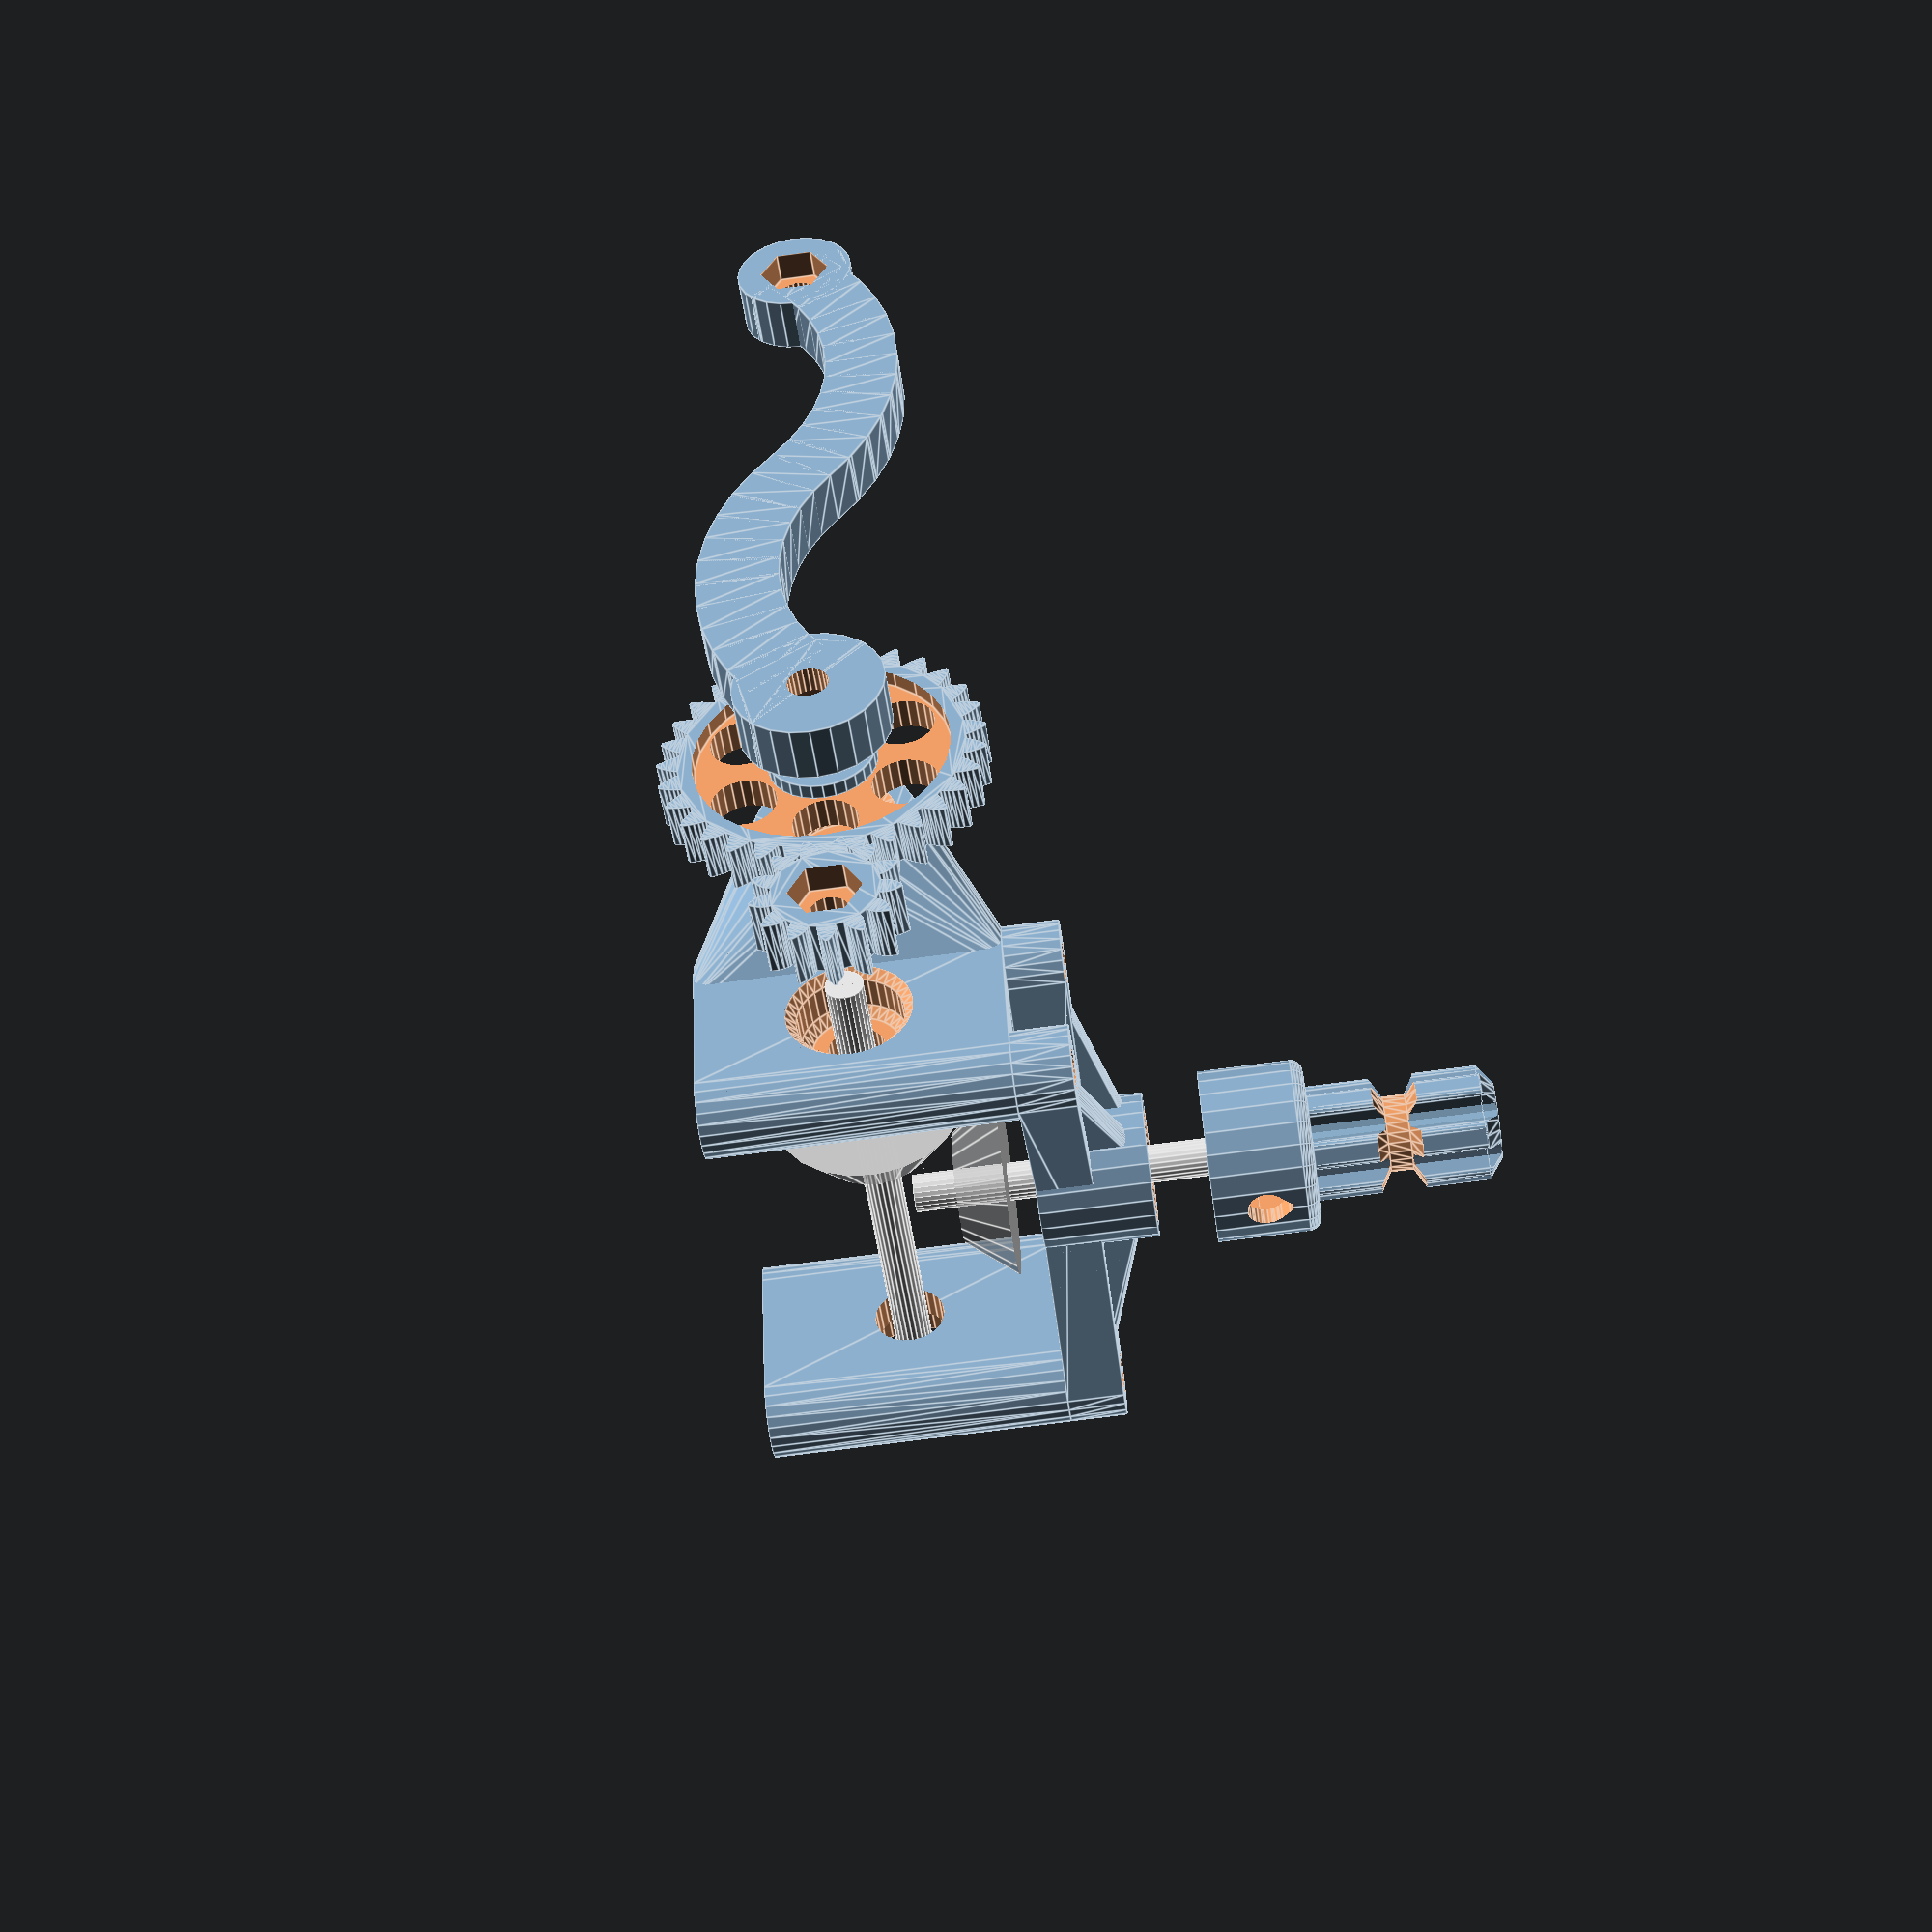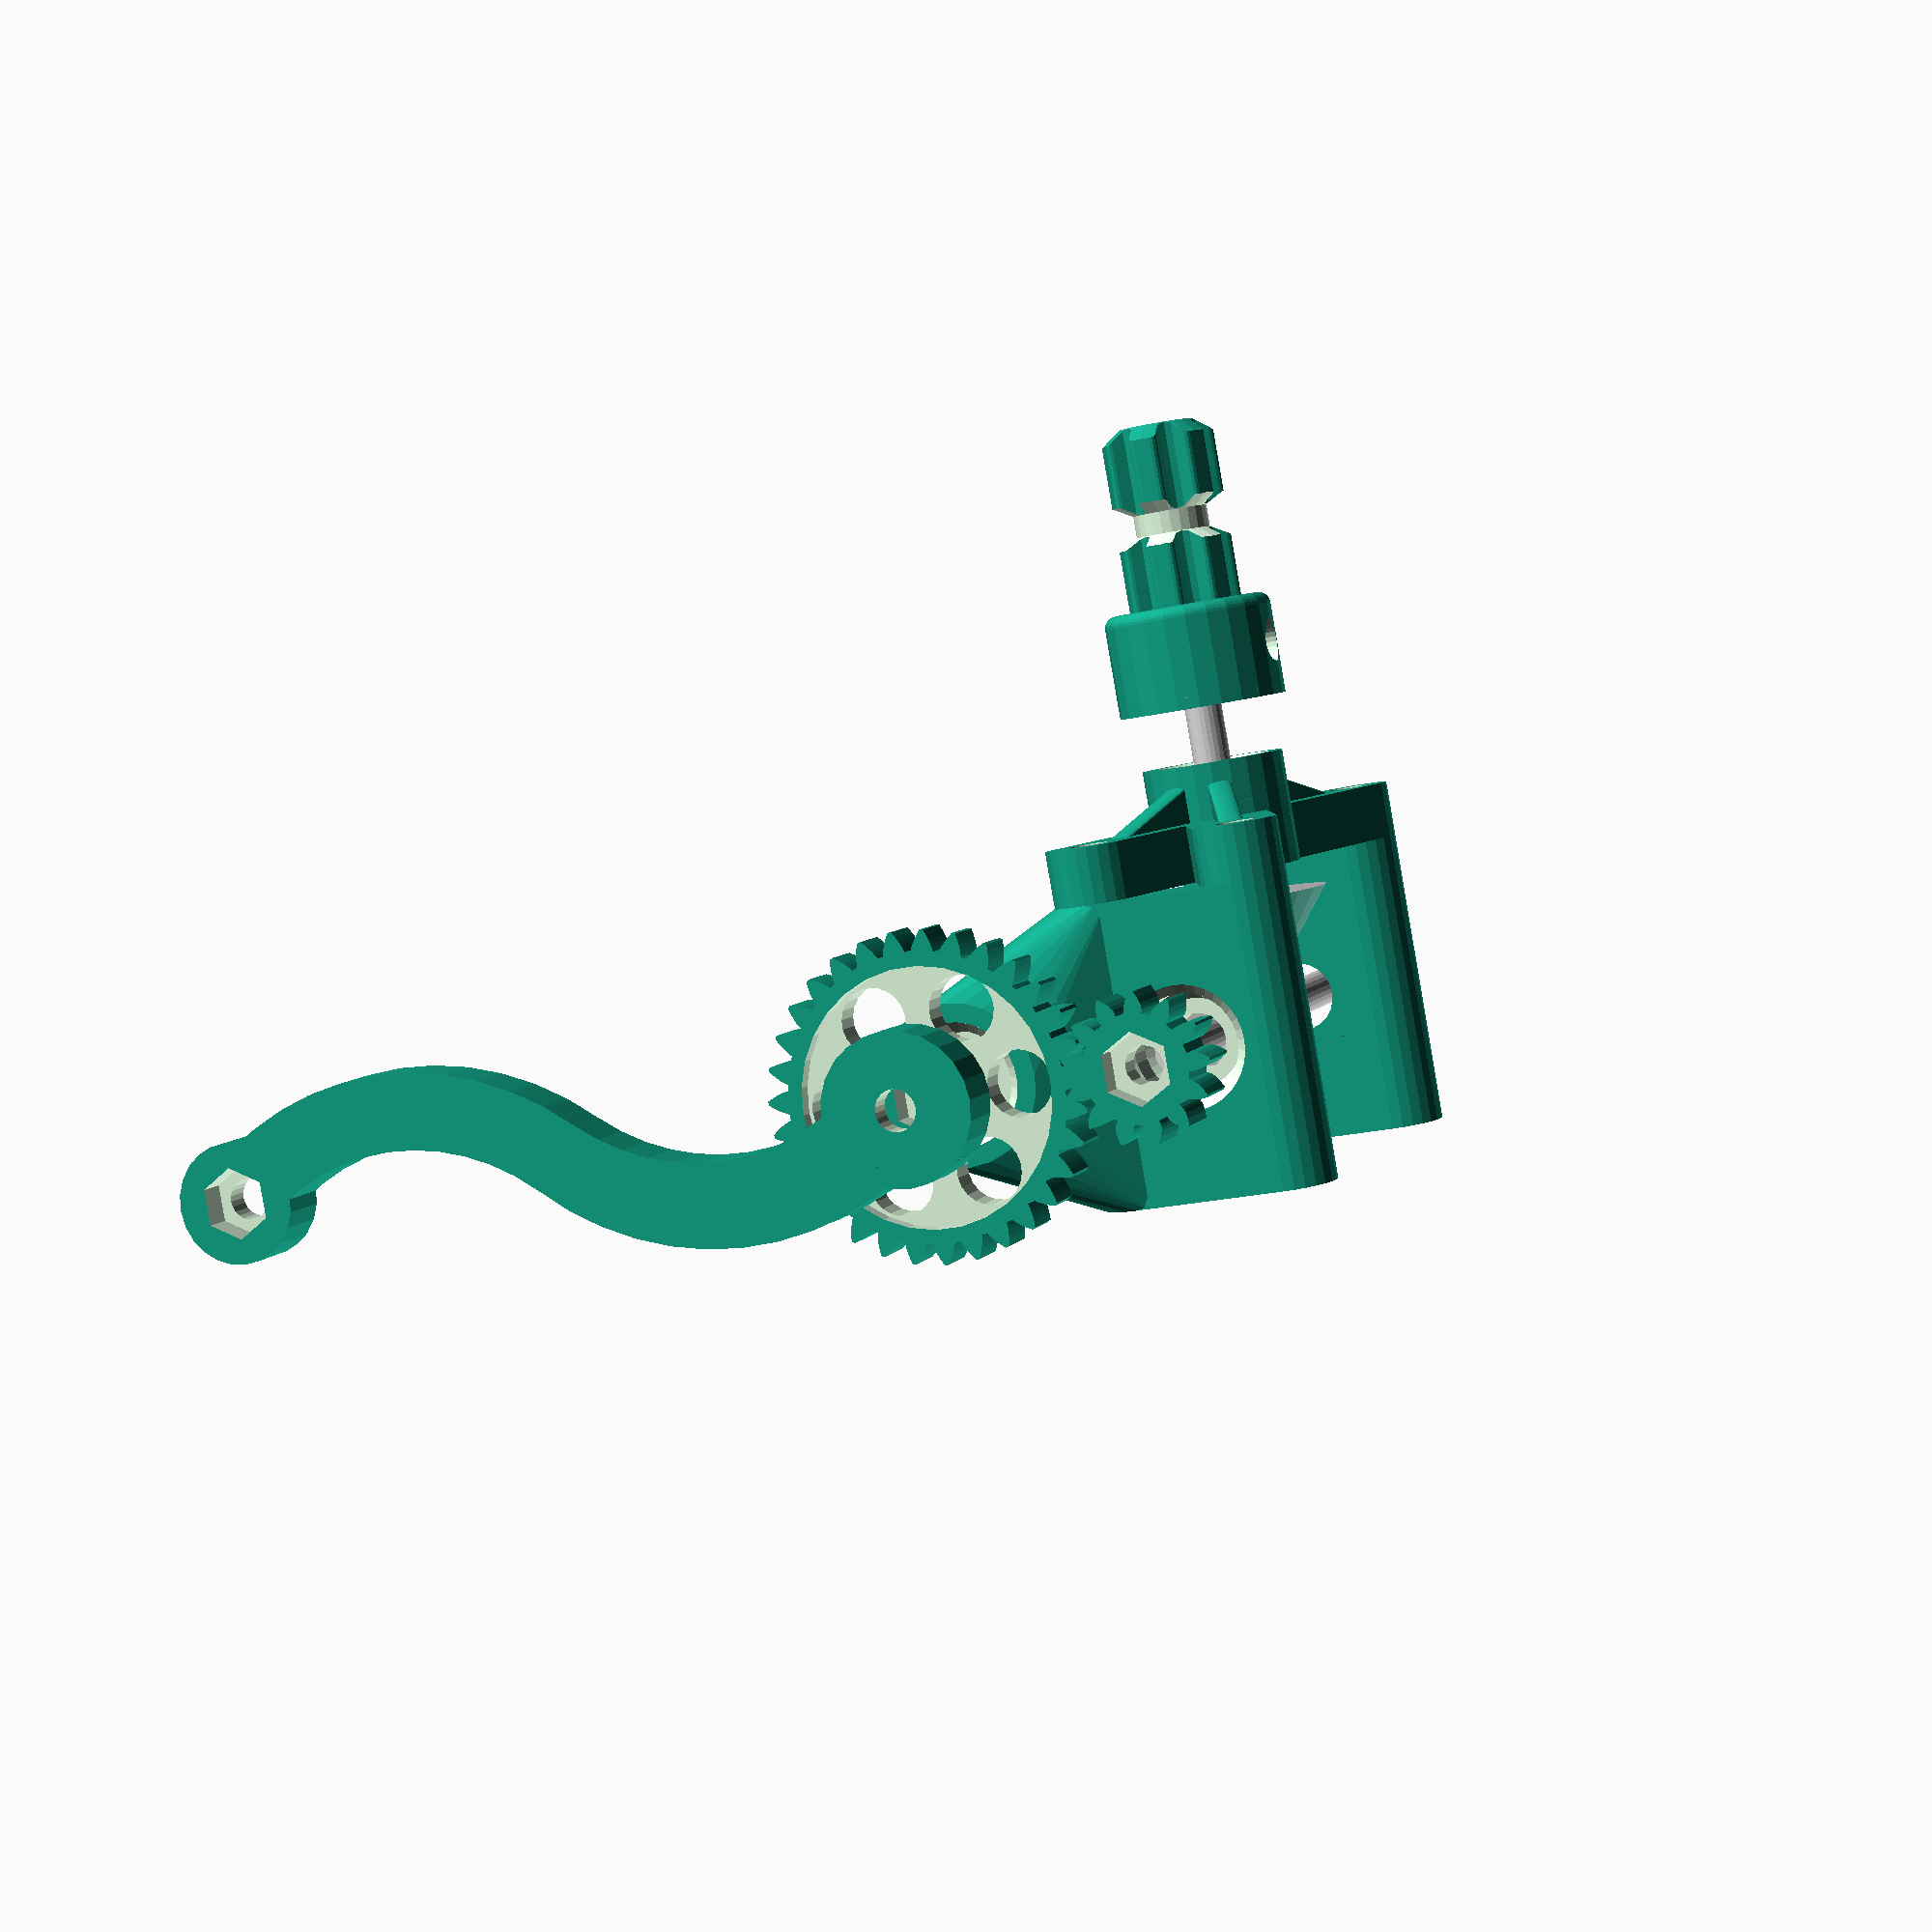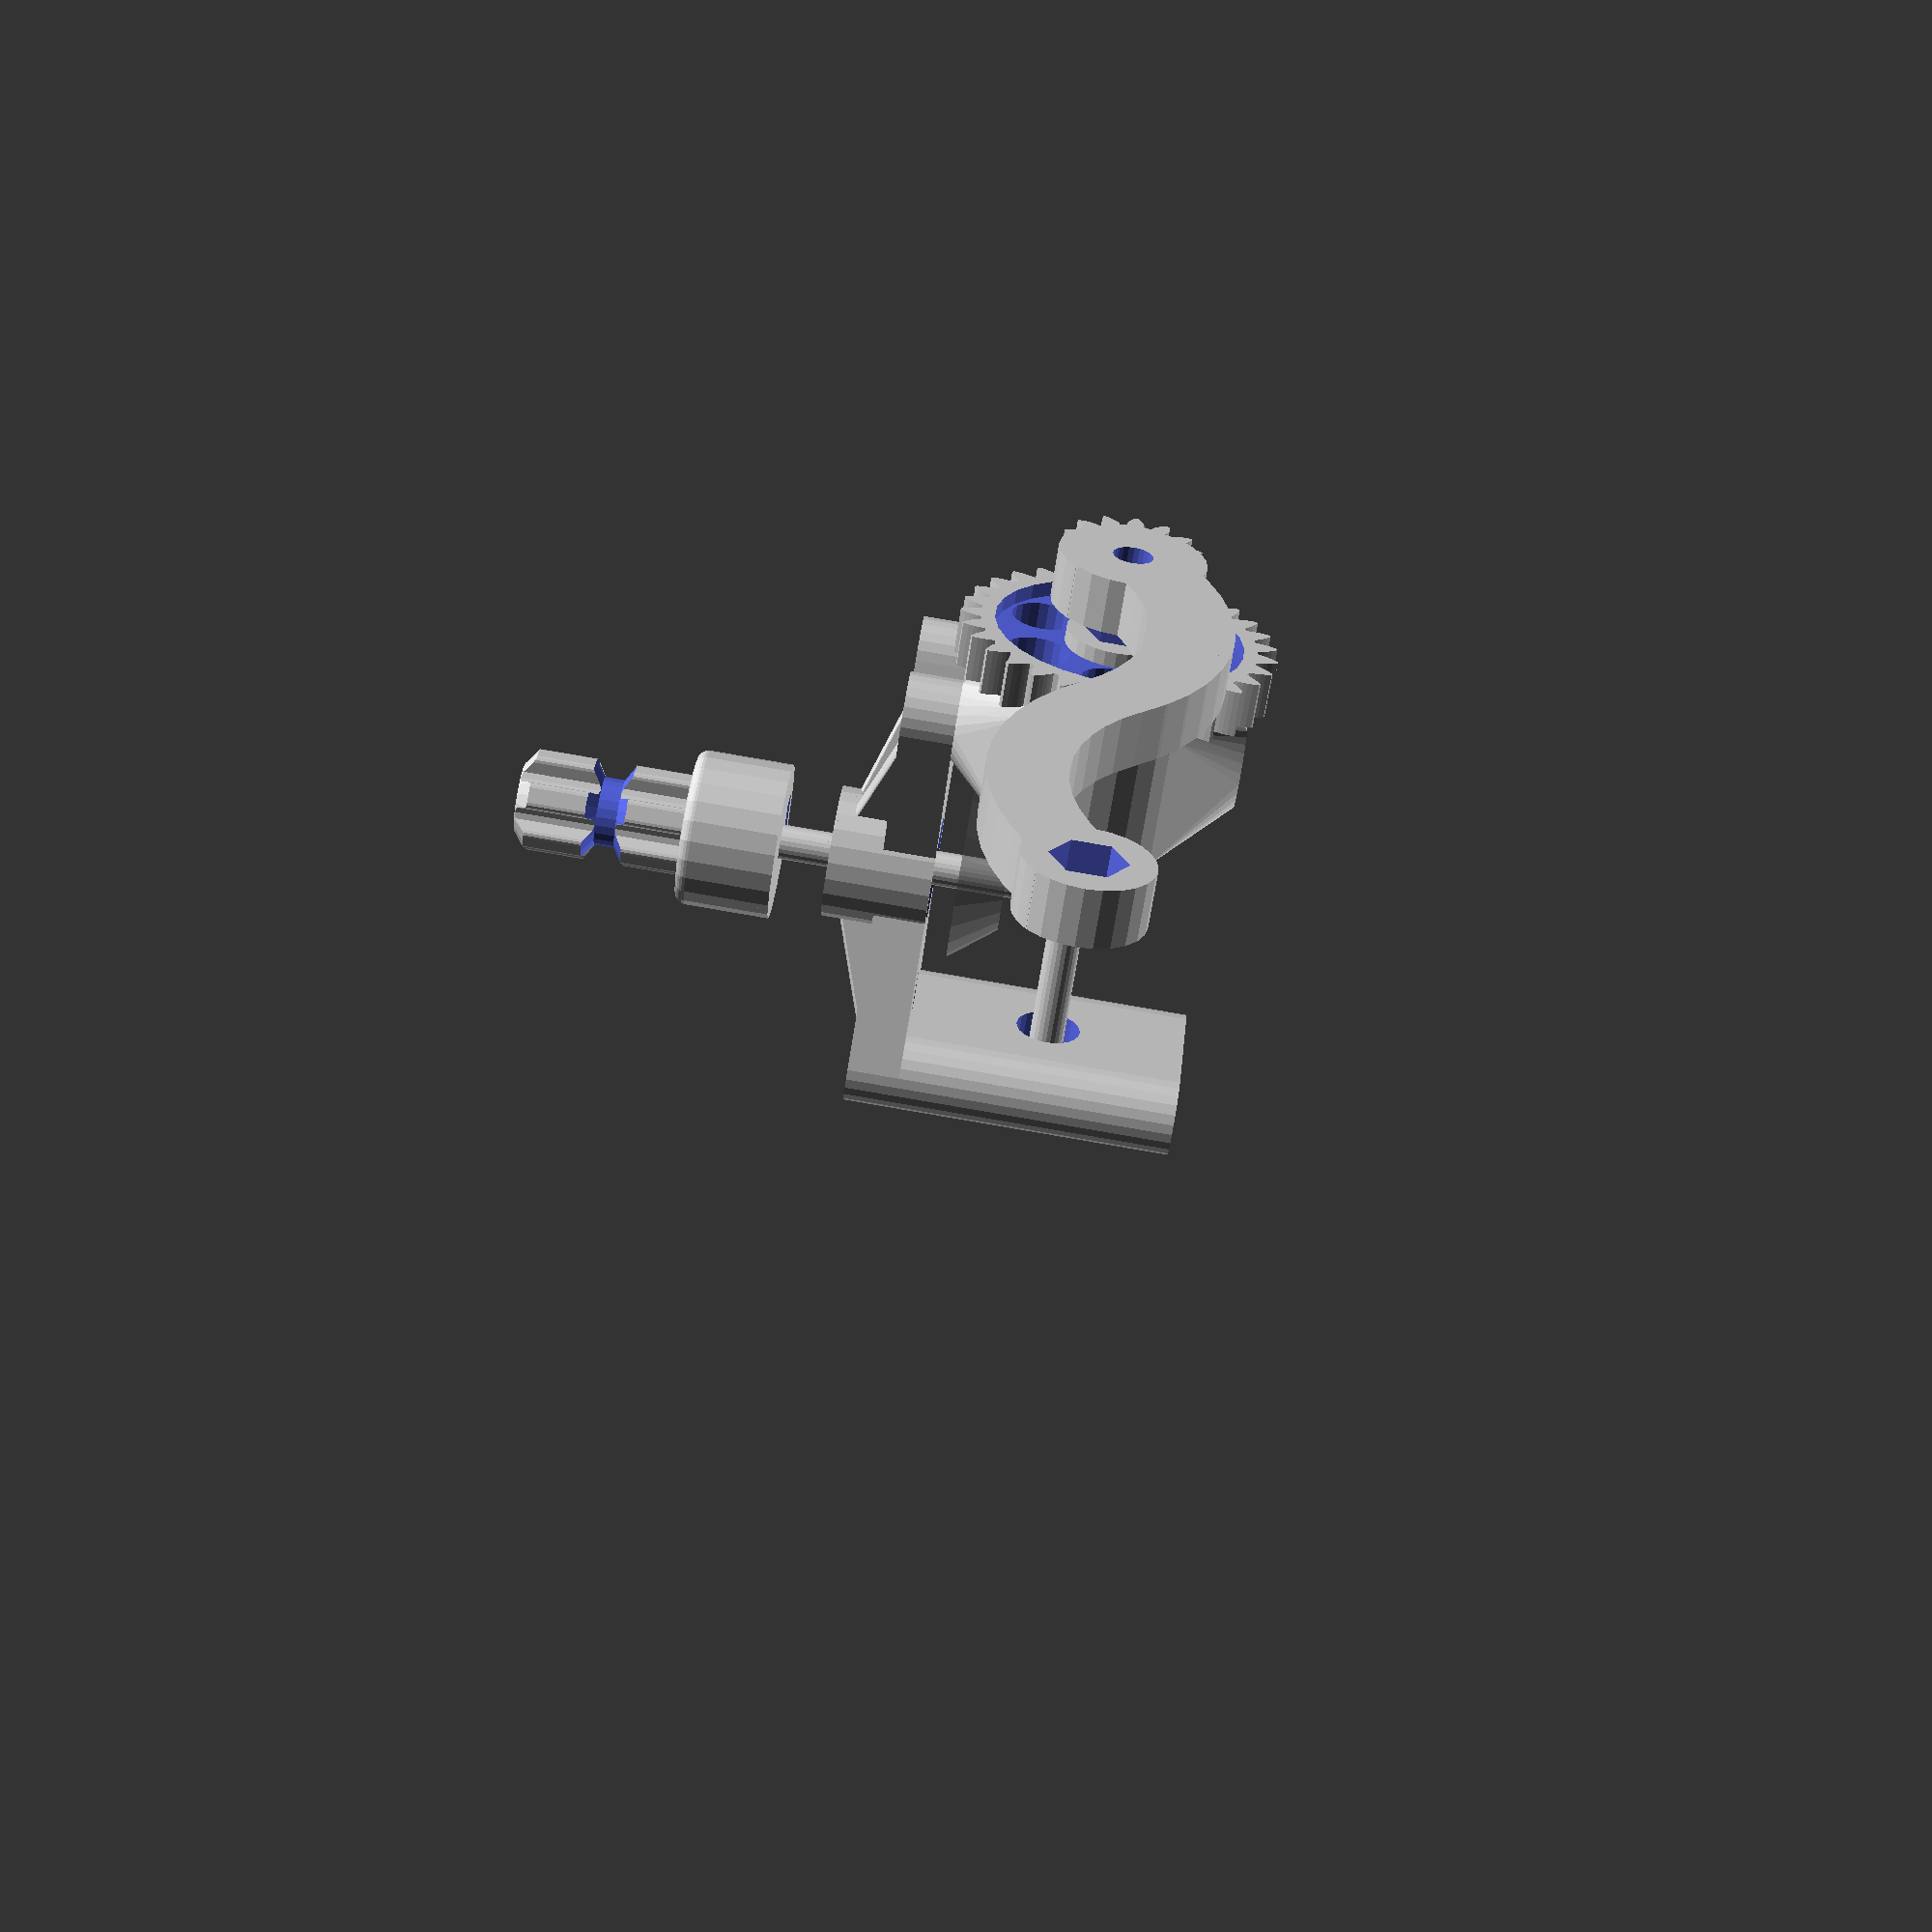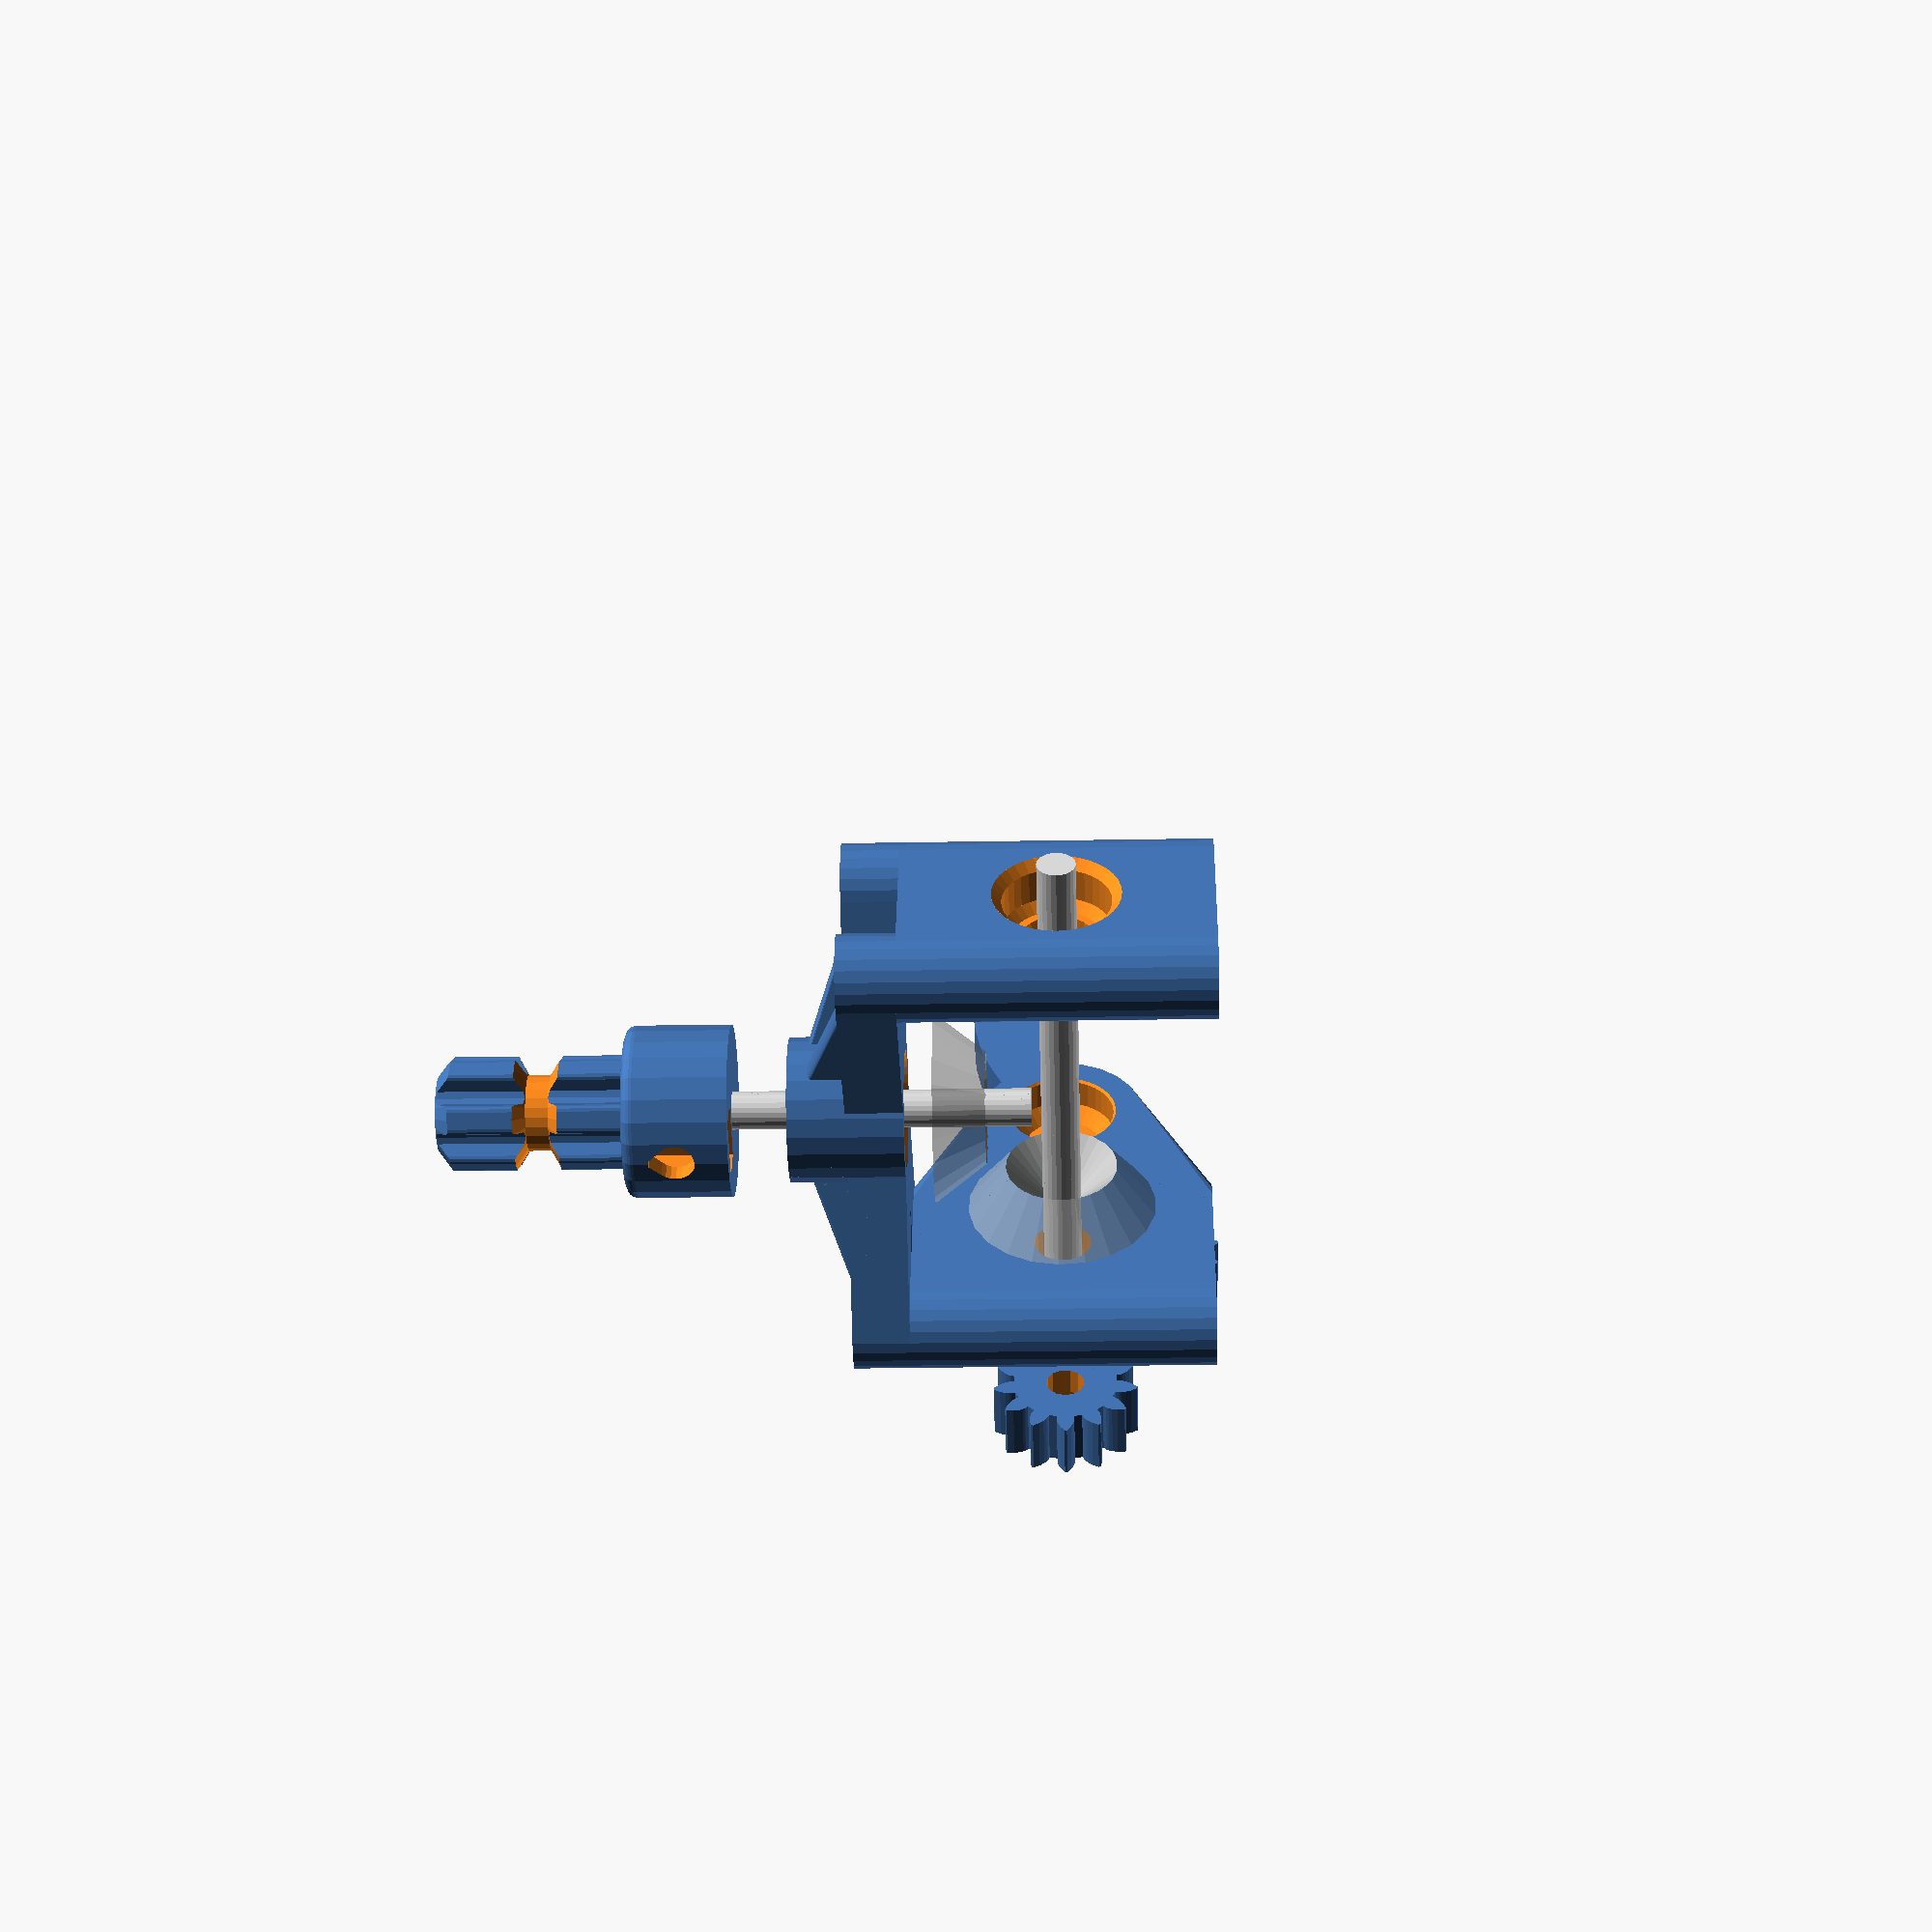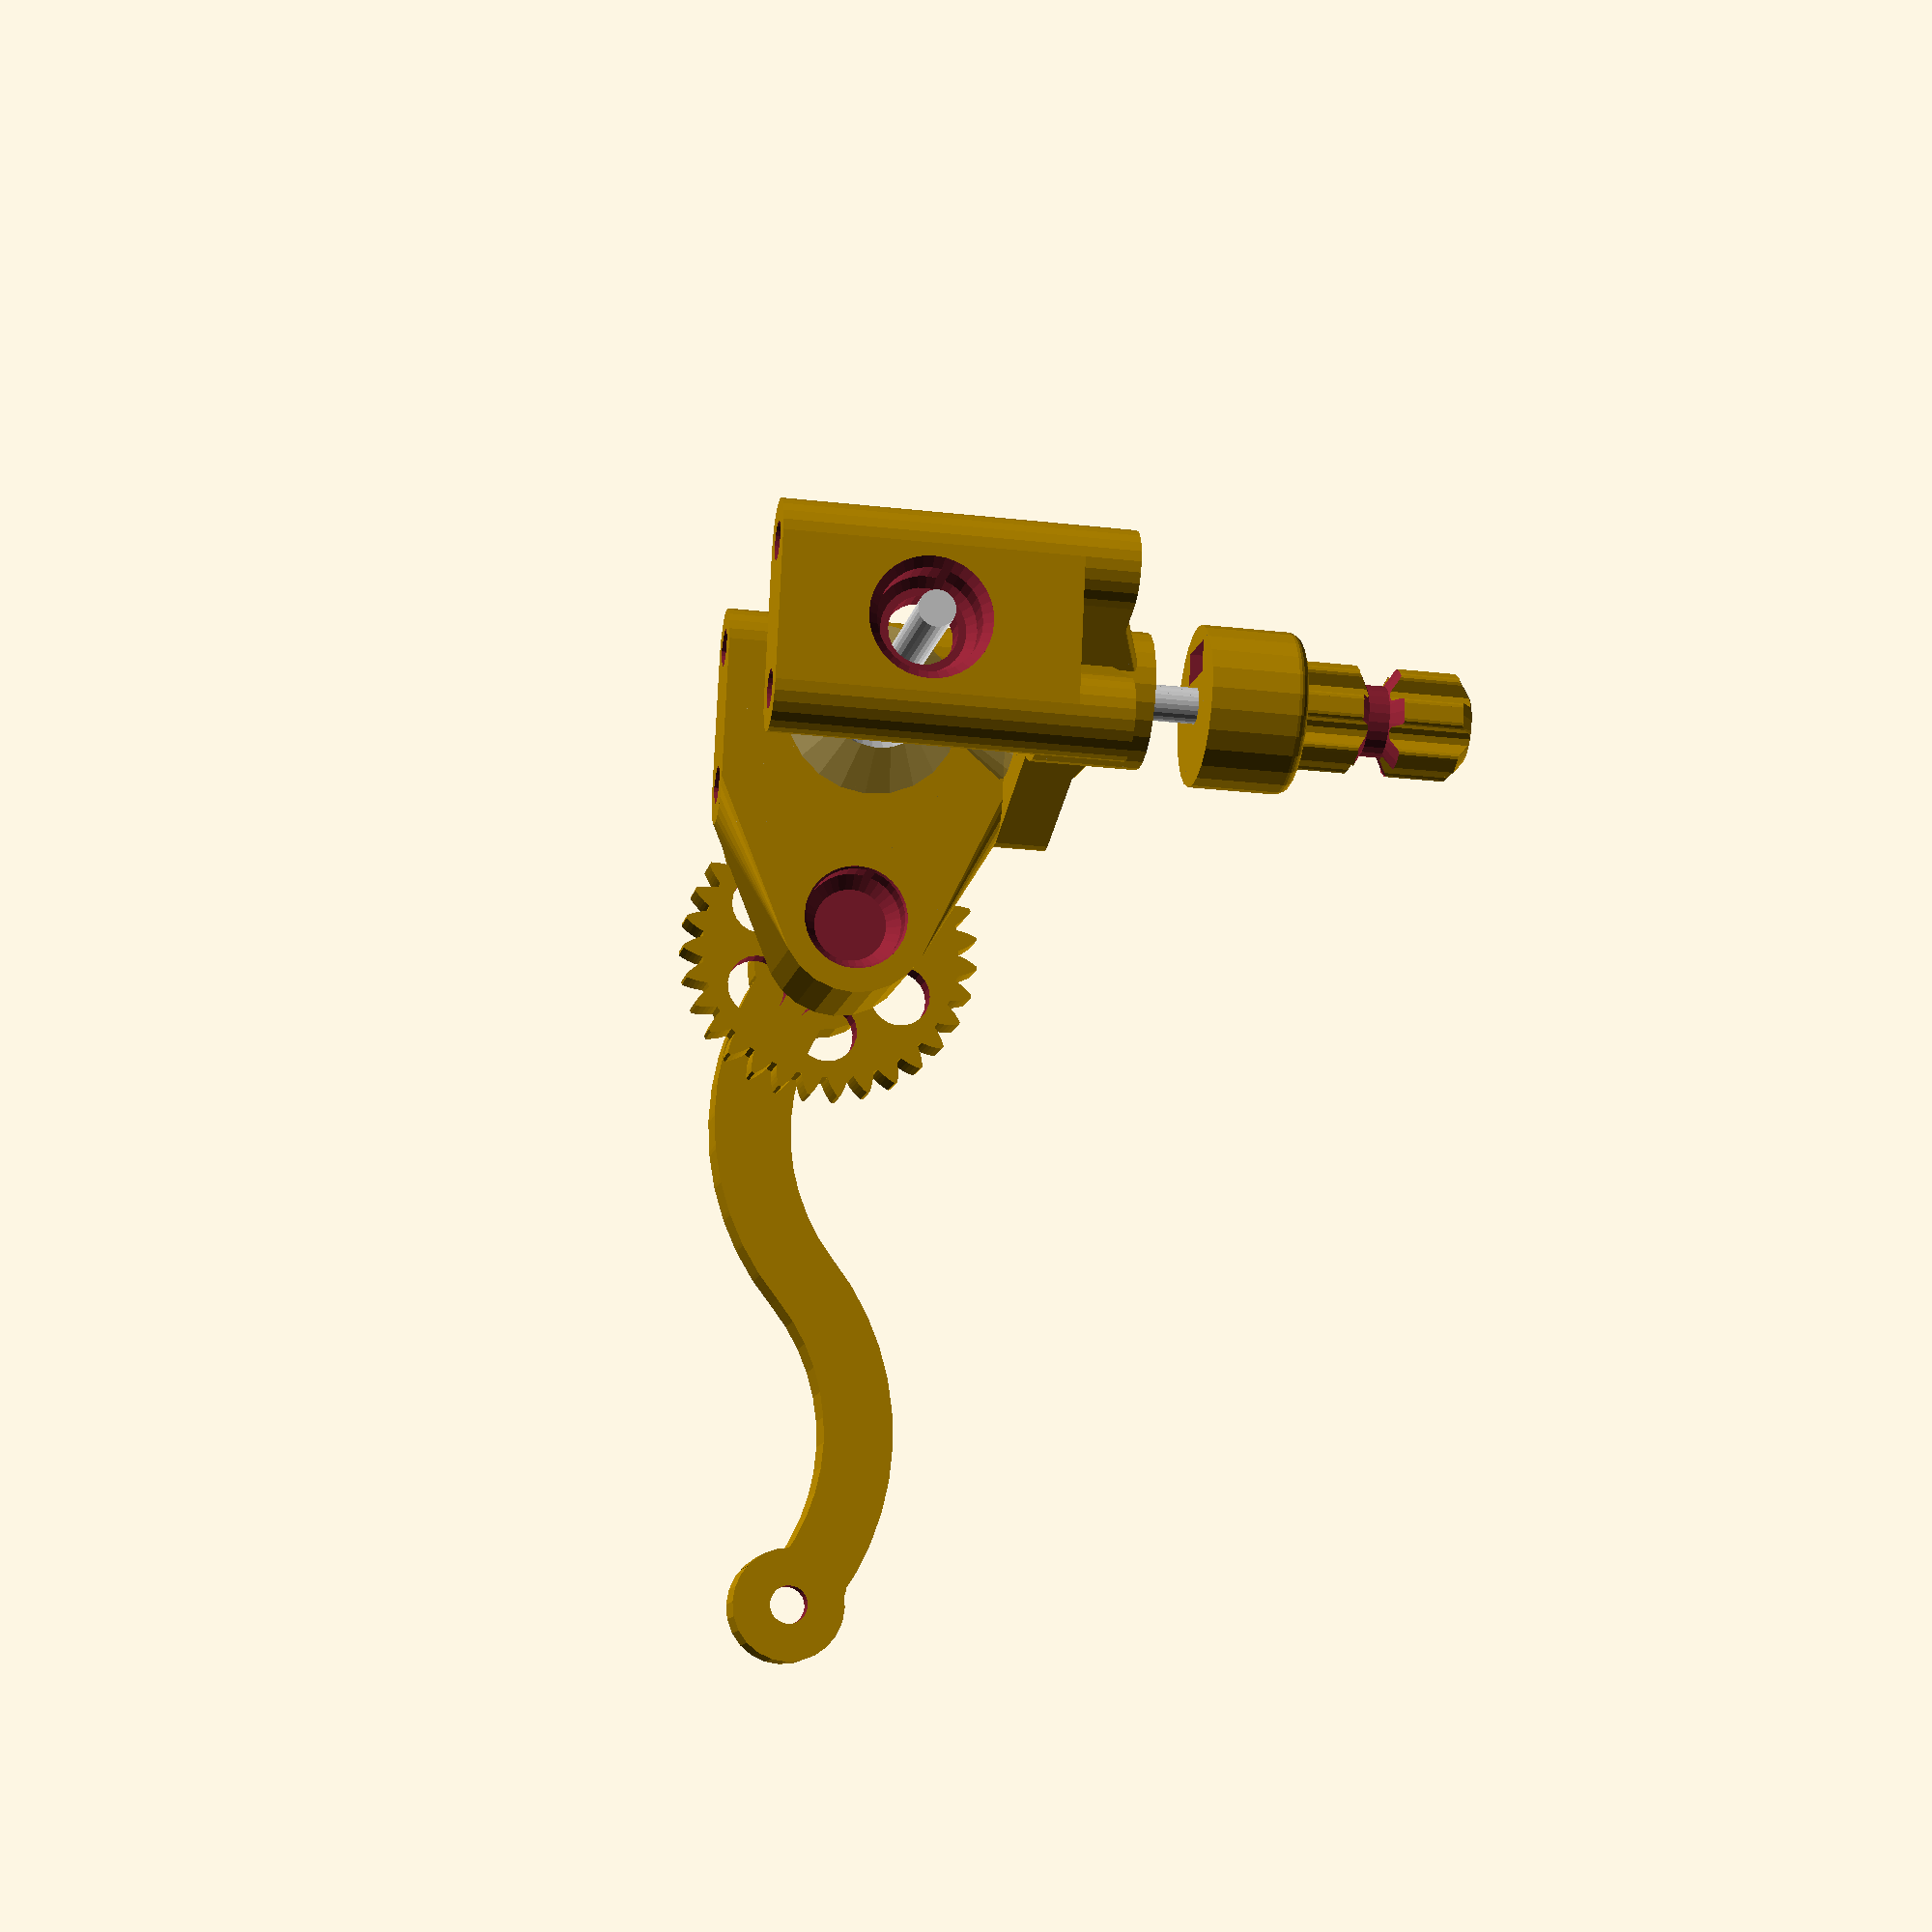
<openscad>
//--------------------------------------------------------------------------------------------------
//	HuPO Take-off
//	http://www.thingiverse.com/thing:133717
//	http://thingiverse.com/Benjamin
//
//   Thanks to Greg Frost for his Involute Gears library
//   http://www.thingiverse.com/thing:3575
//--------------------------------------------------------------------------------------------------

// Piece to print or assembly
output="assembly";//[assembly,crank,pto,gear,top,pto_female,jig,face,simple_face,bi_face,reduction]

rod_dia = 8;
// mm of plastic around rod
rod_margin = 5;

/* [Crank] */
//One or two arcs on handle
crank_type = "double"; //[double, single]
//percent of full radius for arc(s) on handle
crank_bulge = 38;//[0:100]
crank_spacing = 150;
crank_thickness = 12;
crank_A_dia = 32;
crank_B_dia = 26;
crank_rod_dia_A = 8;
crank_rod_dia_B = 8;
crank_nut_A = 13;
crank_nut_B = 13;
crank_nut_thickness_A = 6.5;
crank_nut_thickness_B = 6.5;
crank_nut_clearance = 0.25;
crank_precision = 24;
crank_min_ratio = 0.618;

/* [Pto] */
pto_teeth_nb = 6;//[5:9]
pto_height = 36;
pto_dia_max = 24;
pto_dia_min = 16;
pto_tooth_width = 6;
pto_tooth_rounding = 2.5;
pto_bevel_height = 3;
pto_margin = 2.5;
pto_teardrop = "yes";//[yes,no]
pto_hub_dia = 36;
pto_hub_height = 22;
pto_hub_rounding = 5;
pto_hole_width = 13.4;
pto_hole_thickness = 7.2;
pto_keyway_dia = 6;
pto_keyway_from_hub = 18;
pto_base_segment = 36;
// ratio
pto_female_width = 1.15;
// ratio
pto_female_dia = 1.075;

/* [Box] */
face_rod_spacing = 32;
face_height = 64;
face_thickness = 32;
face_teardrop = "yes";//[yes,no]
simple_face_thickness = 24;
top_thickness = 24;
top_rod_spacing = 90;
top_rod_holder_height = 12; 
biface_thickness = 30;

/* [Other] */
clearance = 0.25;
// number of segments to draw a circle
precision = 24;
// outer diameter
bearing_od = 22.4;
// inner diameter
bearing_id = 15;
bearing_thickness = 7;
// mm of plastic around bearing
bearing_margin = 4;
print_bed_visible = "no";//[yes,no]
print_bed_width = 200;
print_bed_height = 200;

/* [Jig] */
jig_thickness = 15;
jig_margin = 3;
jig_around_hole = 3;
jig_drill_dia = 3.4;

/* [Reduction] */
gear_teeth_A = 13;
gear_teeth_B = 31;
gear_circular_pitch = 375;

gear_thickness_A = 12;
gear_thickness_B = 10;
//-----------------------------------------------------------

module void(){}
preview_tab = "";
pi = 3.1415926535897932384626433832795*1;

pto_tooth_depth = (pto_dia_max - pto_dia_min)/2;
c_bulge = max((crank_spacing/2)*crank_bulge/100, 0.1);
//-----------------------------------------------------------
gear_pitch_A = (gear_teeth_A * gear_circular_pitch / 180)/2;
gear_pitch_B = (gear_teeth_B * gear_circular_pitch / 180)/2;
dist_AB = gear_pitch_A + gear_pitch_B;
reduc_spacing = dist_AB;
//-------------------------------------------------------------------------------
module test_gears() {	
	rotate([90, 0, 0])
	gear_A();
	rotate([90, 0, 0])
	translate ([-dist_AB,0,0])
	gear_B();
}
//-------------------------------------------------------------------------------
module gear_A() {
difference() {
	gear (number_of_teeth=gear_teeth_A,
		circular_pitch=gear_circular_pitch,
		gear_thickness=gear_thickness_A,
		rim_thickness=gear_thickness_A,
		rim_width=5,
		hub_thickness=gear_thickness_A,
		hub_diameter = rod_dia + rod_margin*2,
		bore_diameter=rod_dia + clearance,
		backlash=0.25,
		circles=0);	

	translate([0, 0, gear_thickness_A - crank_nut_thickness_A + 0.5])
	crank_nut(crank_nut_A, crank_nut_thickness_A);
}	
}
//-------------------------------------------------------------------------------
module gear_B() {
difference() {
	gear (number_of_teeth=gear_teeth_B,
		circular_pitch=gear_circular_pitch,
		gear_thickness=0.67*gear_thickness_B,
		rim_thickness=gear_thickness_B,
		rim_width=3,
		hub_thickness=gear_thickness_B,
		hub_diameter = crank_nut_A + rod_margin*2,
		bore_diameter=rod_dia + clearance,
		circles=6,
		backlash=0.25);

	translate([0, 0, gear_thickness_B - crank_nut_thickness_A + 0.5])
	crank_nut(crank_nut_A, crank_nut_thickness_A);
}
}

//-------------------------------------------------------------------------------
if (output=="assembly" && (preview_tab=="Parameters"||preview_tab=="Other"||preview_tab=="")) {
translate([0, 0, face_height/2]) {
		*translate([0, top_rod_spacing/2 +face_thickness/2, 0])
		simple_face();

		translate([0, top_rod_spacing/2, 0])
		bi_face();

		translate([0, -top_rod_spacing/2 -face_thickness/2, 0])
		rotate([0, 0, 180])
		simple_face();

		translate([0, 0, face_height/2])
		top();
	
		translate([0, 0, -0.01])
		rotate([0, 0, 90])
		%bevel_gear_pair ();
	
		translate([0, top_rod_spacing/2 +face_thickness/2 + 30, 0])
		rotate([-90, 0, 0])
		translate([crank_spacing/2 + dist_AB, 0, 0])
		crank(arc=crank_type);

		translate([0, top_rod_spacing/2 + biface_thickness , 0])
		rotate([0, 0, 180])
		test_gears();
	
		translate([0, 0, pto_height/2 + pto_hub_height + face_height/2 + top_thickness + 12])
		pto(pto_height, pto_tooth_width, pto_dia_max, true);
	
		//translate([0, 0, pto_height/2 + pto_hub_height + face_height/2 + top_thickness + 12 + 12 + 36])
		//pto_female();
		
		translate([0, 0, 0])
		rotate([90, 0, 0])
		color("lightgrey")
		cylinder(r = rod_dia/2, h = top_rod_spacing+face_thickness , $fn=precision, center=true);
	
		translate([0, 0, face_height/2 + top_thickness + pto_hub_height/2])
		rotate([0, 0, 0])
		color("lightgrey")
		cylinder(r = rod_dia/2, h = top_rod_spacing+face_thickness , $fn=precision, center=true);
	}
}
//-------------------------------------------------------------------------------
if (preview_tab == "Crank") {
	rotate([0, 0, 45])	crank(arc=crank_type);
} else if (preview_tab == "Pto") {
	translate([0, 0, pto_height/2 + pto_hub_height])
	pto(pto_height, pto_tooth_width, pto_dia_max, true);
} else if (preview_tab == "Jig") {
	jig();
} else if (preview_tab == "Reduction") {
	reduction();
} else if (preview_tab == "Box") {
	translate([0, top_rod_spacing/2 +face_thickness/2, 0])
	simple_face();
	translate([0, -top_rod_spacing/2 -face_thickness/2, 0])
	rotate([0, 0, 180])
	simple_face();
	translate([0, 0, face_height/2])
	top();
} 
//-------------------------------------------------------------------------------

if(output == "crank" && (preview_tab=="Parameters"||preview_tab=="Other"||preview_tab=="")) {	rotate([0, 0, 45])	crank(arc=crank_type);}
if(output == "top" && (preview_tab=="Parameters"||preview_tab=="Other"||preview_tab=="")) {	top();}
if(output == "face" && (preview_tab=="Parameters"||preview_tab=="Other"||preview_tab=="")){	translate([0, face_thickness/2, face_height/2])	face();}
if(output == "simple_face" && (preview_tab=="Parameters"||preview_tab=="Other"||preview_tab=="")){	translate([0, face_thickness/2, face_height/2])	simple_face();}
if(output == "bi_face" && (preview_tab=="Parameters"||preview_tab=="Other"||preview_tab=="")) {
	translate([0, 0, rod_dia/2 + rod_margin])
	rotate([90, 0, 0])
	bi_face();
}

if(output == "reduction" && (preview_tab=="Parameters"||preview_tab=="Other"||preview_tab=="")) {
	reduction();
}
if(output == "gear" && (preview_tab=="Parameters"||preview_tab=="Other"||preview_tab=="")) 	{	hpto_gear();}
if(output == "jig" && (preview_tab=="Parameters"||preview_tab=="Other"||preview_tab=="")) 	{	jig();}
if(output == "pto" && (preview_tab=="Parameters"||preview_tab=="Other"||preview_tab=="")) 	{
	translate([0, 0, pto_height/2 + pto_hub_height])
	pto(pto_height, pto_tooth_width, pto_dia_max, true);
}
if (output == "pto_female" && (preview_tab=="Parameters"||preview_tab=="Other"||preview_tab=="")) {
	translate([0, 0, pto_height/2 + pto_bevel_height/2 + clearance])
	pto_female();
}
if (output == "connect" && (preview_tab=="Parameters"||preview_tab=="Other"||preview_tab=="")) { connect(); }

if (output == "plate" && (preview_tab=="Parameters"||preview_tab=="Other"||preview_tab=="")) {
	rotate([0, 0, 45])
	crank(arc=crank_type);

	translate([-0.25*crank_spacing/sqrt(2), 0.5*crank_spacing/sqrt(2), 0])
	rotate([0, 0, 90])
	top();
	
	translate([0.5*crank_spacing/sqrt(2), -0.5*crank_spacing/sqrt(2) + face_rod_spacing/2, face_height/2])
	rotate([0, 0, 90])
	simple_face();

	translate([0.5*crank_spacing/sqrt(2) - face_thickness, -0.5*crank_spacing/sqrt(2) + face_rod_spacing/2, face_height/2])
	rotate([0, 0, 90])
	simple_face();
	
	translate([0, - 1.5*face_thickness, pto_height/2 + pto_hub_height])
	pto(pto_height, pto_tooth_width, pto_dia_max, true);

	//hpto_gear();
}
//-------------------------------------------------------------------------------
module reduction() {
	//translate([0, biface_thickness , 0])
	//rotate([0, 0, 180])
	//test_gears();

	translate([-dist_AB/2 - 2, 0, 0])
	gear_A();
	translate([dist_AB/2 + 2, 0, 0])
	gear_B();
}
//-------------------------------------------------------------------------------
module pto (tooth_height = 36, tooth_width = 6, dia_max = 32, keyway=true) {
difference() {
	union() {
		pto_shaft(tooth_height, tooth_width, dia_max, keyway);
	
		translate([0, 0, -tooth_height/2 + -pto_hub_height/2 -pto_hub_rounding/4 ])
		cylinder(r=pto_hub_dia/2, h=pto_hub_height - pto_hub_rounding/2, $fn=precision, center=true);
	
		translate([0, 0, -tooth_height/2 -pto_hub_rounding/4])
		cylinder(r=(pto_hub_dia-pto_hub_rounding)/2, h=pto_hub_rounding/2+0.01, $fn=precision, center=true);
	
		translate([0, 0, -tooth_height/2 -pto_hub_rounding/2])
		rotate_extrude(convexity = 10, $fn = precision)
		translate([pto_hub_dia/2 - pto_hub_rounding/2, 0, 0])
		rotate([0, 0, 90])
		circle(r = pto_hub_rounding/2, $fn = precision);
	} //union

	translate([0, 0, -pto_hub_height/2])
	cylinder (r=(rod_dia+clearance)/2, h = 1.5*(pto_height+pto_hub_height), $fn=precision, center=true);

	if (pto_teardrop == "yes") {
	translate([-30, 0, -tooth_height/2 -pto_hub_height/2])
	rotate([0, 90, 0])
	hull () {
		cylinder (r=(rod_dia+clearance)/2, h = 60, $fn=precision, center=true);
		translate([-sqrt(2)*(rod_dia-1.5)/2, 0, 0])
		cube([1.5, 1.5, 60], center=true);
		//cylinder (r=0.5, h = 60, $fn=8, center=true);
	}

	} else if (pto_teardrop == "no") {
		translate([-30, 0, -tooth_height/2 -pto_hub_height/2])
		rotate([0, 90, 0])
		cylinder (r=(rod_dia+clearance)/2, h = 60, $fn=precision, center=true);
	}

	rotate([0, 0, 180])
	translate([1.1*pto_hub_dia/4, 0, -tooth_height/2 -pto_hub_height/2 -(pto_hole_width/2)*(1/cos(30) - tan(30)) -1]) {
		cube ([pto_hole_thickness, pto_hole_width, pto_hub_height], center=true);
		
		translate ([0, 0, pto_hub_height/2 - sin(30)*pto_hole_width/2/cos(30)])
		rotate ([0, 90, 0])
		cylinder (r=pto_hole_width/2/cos(30), h = pto_hole_thickness, $fn= 6, center=true );
	}// translate
	}// difference
}
//-------------------------------------------------------------------------------
module pto_shaft(tooth_height=36, tooth_width = 6, dia_max = 32, keyway = true) {
difference() {
	union() {
		cylinder(r=pto_dia_min/2, h=tooth_height, $fn=precision, center=true);

		for (i=[0:pto_teeth_nb-1]) {
			pto_tooth(i, pto_teeth_nb, tooth_height, tooth_width, dia_max);
		}

		intersection() {
			translate([0, 0, tooth_height/2 +pto_bevel_height/2])
			cylinder(r1=dia_max/2, r2=pto_dia_min/2,  h=pto_bevel_height, $fn=precision, center=true);
			translate([0, 0, tooth_height/2 +pto_bevel_height/2])
			for (i=[0:pto_teeth_nb-1]) {
			pto_tooth(i, pto_teeth_nb, pto_bevel_height*1.2, tooth_width, dia_max);
		}
		}

	} //union

	if (keyway == true) {
		translate([0, 0, -tooth_height/2 + pto_keyway_from_hub])
		rotate_extrude(convexity = 10, $fn = precision)
		translate([dia_max/2, 0, 0])
		rotate([0, 0, 90])
		circle(r = (dia_max-pto_dia_min+0.1)/2/cos(30), $fn = 6);
	}
	}// difference
}
//-------------------------------------------------------------------------------
module pto_tooth(num, nb, height, width, dia_max) {
rotate([0, 0, num*(360/nb)]) {
	translate([0, dia_max/4, 0])
	cube([width - pto_tooth_rounding, dia_max/2, height], center=true);
	
	translate([width/2  -pto_tooth_rounding/2, dia_max/2 - pto_tooth_rounding/2, 0])
	cylinder(r=pto_tooth_rounding/2, h=height, $fn=12, center=true);
	translate([-width/2  +pto_tooth_rounding/2, dia_max/2 - pto_tooth_rounding/2, 0])
	cylinder(r=pto_tooth_rounding/2, h=height, $fn=12, center=true);
	
	translate([-width/2  +pto_tooth_rounding/2, +(dia_max - pto_tooth_rounding)/4, 0])
	cube([pto_tooth_rounding, (dia_max - pto_tooth_rounding)/2, height], center=true);
	translate([+width/2  -pto_tooth_rounding/2, +(dia_max - pto_tooth_rounding)/4, 0])
	cube([pto_tooth_rounding, (dia_max - pto_tooth_rounding)/2, height], center=true);
	
	translate([-width/2, +dia_max/2 - pto_tooth_depth - pto_tooth_rounding/sqrt(2), 0])
	rotate([0, 0, 45])
	cube([width, pto_tooth_rounding, height], center=true);
	
	translate([width/2, +dia_max/2 - pto_tooth_depth - pto_tooth_rounding/sqrt(2), 0])
	rotate([0, 0, -45])
	cube([width, pto_tooth_rounding, height], center=true);	
} //rotate
}
//-------------------------------------------------------------------------------
module pto_female () {
	difference() {
		cylinder(r=pto_hub_dia/2, h=pto_height + pto_bevel_height + 2*clearance, $fn=24, center=true);

		pto(1.2*(pto_height + pto_bevel_height), pto_tooth_width*pto_female_width, pto_dia_max*pto_female_dia, false);

		cylinder(r = 1.1*rod_dia/2, h = 1.2*(pto_height + pto_bevel_height) , $fn=precision, center=true);

		translate([pto_dia_max/2, 0, pto_keyway_from_hub -(pto_height + pto_bevel_height + 2*clearance)/2])
		rotate([90, 0, 0])
		scale([0.8, 1.2, 1])
		cylinder(r=0.8*(pto_keyway_dia)/2, h=1.2*(max(pto_dia_max,pto_hub_dia)), center=true, $fn=precision);
	}
}
//-------------------------------------------------------------------------------
module top() {
	translate([0, 0, top_thickness])
	difference() {	
		union() {
			translate([0, 0, -top_rod_holder_height/2 -top_thickness + top_rod_holder_height])
			hull() {
				translate([-face_rod_spacing/2, -top_rod_spacing/2, 0])
				cylinder(r=(rod_dia)/2+rod_margin, h=top_rod_holder_height, center=true, $fn=precision);
				translate([face_rod_spacing/2, top_rod_spacing/2, 0])
				cylinder(r=(rod_dia)/2+rod_margin, h=top_rod_holder_height, center=true, $fn=precision);
			}

			translate([0, 0, -top_rod_holder_height/2 -top_thickness + top_rod_holder_height])
			hull() {
				translate([face_rod_spacing/2, -top_rod_spacing/2,0])
				cylinder(r=(rod_dia)/2+rod_margin, h=top_rod_holder_height, center=true, $fn=precision);
				translate([-face_rod_spacing/2, +top_rod_spacing/2, 0])
				cylinder(r=(rod_dia)/2+rod_margin, h=top_rod_holder_height, center=true, $fn=precision);
			}

			translate([0, 0, -top_thickness/2])
			cylinder(r=bearing_od/2+bearing_margin, h=top_thickness, center=true, $fn=precision);

			translate([0, 0, -top_thickness/2])
			*cube([face_rod_spacing, top_rod_spacing, top_thickness], center=true);

			translate([0, 0, -top_rod_holder_height/2 -top_thickness + top_rod_holder_height])
			hull() {
				translate([-face_rod_spacing/2,-top_rod_spacing/2, 0.25*top_rod_holder_height/2])
				cylinder(r=rod_margin/2, h=1, center=true, $fn=precision);
				translate([0, 0, top_rod_holder_height/2])
				cylinder(r=rod_margin/2, h=top_thickness, center=true, $fn=precision);
			}

			translate([0, 0, -top_rod_holder_height/2 -top_thickness + top_rod_holder_height])
			hull() {
				translate([face_rod_spacing/2,-top_rod_spacing/2, 0.25*top_rod_holder_height/2])
				cylinder(r=rod_margin/2, h=1, center=true, $fn=precision);
				translate([0, 0, top_rod_holder_height/2])
				cylinder(r=rod_margin/2, h=top_thickness, center=true, $fn=precision);
			}
			translate([0, 0, -top_rod_holder_height/2 -top_thickness + top_rod_holder_height])
			hull() {
				translate([-face_rod_spacing/2,top_rod_spacing/2, 0.25*top_rod_holder_height/2])
				cylinder(r=rod_margin/2, h=1, center=true, $fn=precision);
				translate([0, 0, top_rod_holder_height/2])
				cylinder(r=rod_margin/2, h=top_thickness, center=true, $fn=precision);
			}

			translate([0, 0, -top_rod_holder_height/2 -top_thickness + top_rod_holder_height])
			hull() {
				translate([face_rod_spacing/2,top_rod_spacing/2, 0.25*top_rod_holder_height/2])
				cylinder(r=rod_margin/2, h=1, center=true, $fn=precision);
				translate([0, 0, top_rod_holder_height/2])
				cylinder(r=rod_margin/2, h=top_thickness, center=true, $fn=precision);
			}
		} //union

		translate([face_rod_spacing/2, top_rod_spacing/2, -face_thickness/2])
		cylinder(r=(rod_dia)/2 + clearance, h=2*face_thickness, center=true, $fn=precision);
		translate([-face_rod_spacing/2, top_rod_spacing/2, -face_thickness/2])
		cylinder(r=(rod_dia)/2 + clearance, h=2*face_thickness, center=true, $fn=precision);
		translate([face_rod_spacing/2, -top_rod_spacing/2, -face_thickness/2])
		cylinder(r=(rod_dia)/2 + clearance, h=2*face_thickness, center=true, $fn=precision);	
		translate([-face_rod_spacing/2, -top_rod_spacing/2, -face_thickness/2])
		cylinder(r=(rod_dia)/2 + clearance, h=2*face_thickness, center=true, $fn=precision);

		translate([0, 0, 0])
		recess_bearing(bearing_od, bearing_thickness , 1, 0, 24, 0);

		translate([0, 0, -top_thickness])
		rotate([180, 0 ,0])
		recess_bearing(bearing_od, bearing_thickness - 1, 1, 3, 24, 0);

		translate([0, 0, -top_thickness])
		cylinder(r=bearing_id/2, h= face_height*2, $fn=24, center=true);		
	}
}
//-------------------------------------------------------------------------------
module face() {
	difference() {
		hull() {
			translate([0, -face_thickness/2, 0])
			rotate([90, 0, 0])
			cylinder(r=bearing_od/2+bearing_margin, h=face_thickness, center=true, $fn=precision);
			
			translate([-face_rod_spacing/2, -face_thickness/2, 0])
			cylinder(r=(rod_dia)/2+rod_margin, h=face_height, center=true, $fn=precision);
			
			translate([face_rod_spacing/2, -face_thickness/2, 0])
			cylinder(r=(rod_dia)/2+rod_margin, h=face_height, center=true, $fn=precision);
		}
	
		rotate([90, 0, 0])
		cylinder(r=bearing_id/2, h= face_height*2, $fn=24, center=true);
	
		rotate([-90, 0, 0])
		recess_bearing(bearing_od, bearing_thickness, 1, 2, 24, 0);
		translate([0, -face_thickness, 0])
		rotate([90, 0, 0])
		recess_bearing(bearing_od, bearing_thickness, 1, 2, 24, 0);
		
		translate([face_rod_spacing/2, -face_thickness/2, 0])
		cylinder(r=(rod_dia)/2 + clearance, h=2*face_height, center=true, $fn=precision);
			
		translate([-face_rod_spacing/2, -face_thickness/2, 0])
		cylinder(r=(rod_dia)/2 + clearance, h=2*face_height, center=true, $fn=precision);
	}
}
//-------------------------------------------------------------------------------
module bi_face() {
difference() {
union() {
		hull() {			
			translate([-face_rod_spacing/2,0, 0])
			cylinder(r=(rod_dia)/2+rod_margin, h=face_height, center=true, $fn=precision);
			
			translate([face_rod_spacing/2, 0, 0])
			cylinder(r=(rod_dia)/2+rod_margin, h=face_height, center=true, $fn=precision);
		}

		hull() {				
			translate([face_rod_spacing/2, 0,0])
			cylinder(r=(rod_dia)/2+rod_margin, h=face_height, center=true, $fn=precision);

			/*translate([face_rod_spacing/2 + ((rod_dia)/2+rod_margin)/2 , 0, 0])
			cube([(rod_dia)/2+rod_margin, 2*((rod_dia)/2+rod_margin), 2*(bearing_od/2+1.5*bearing_margin)], center= true);*/
			translate([dist_AB, biface_thickness/2 - ((rod_dia)/2+rod_margin), 0])
			rotate([90, 0, 0])
			cylinder(r=bearing_od/2+1.5*bearing_margin, h=biface_thickness, center=true, $fn=precision);
		}


}//union
		rotate([90, 0, 0])
		cylinder(r=rod_dia/2 + 2, h= face_height*2, $fn=24, center=true);
	
		translate([0, rod_dia/2 + rod_margin, 0])
		rotate([-90, 0, 0])
		recess_bearing(bearing_od, bearing_thickness, 2, 2, 12, 0);

		translate([reduc_spacing,  biface_thickness - ((rod_dia)/2+rod_margin), 0])
		rotate([-90, 0, 0])
		recess_bearing(bearing_od, bearing_thickness, 2, 1, 12, 0);

		translate([reduc_spacing,  -((rod_dia)/2+rod_margin), 0])
		rotate([-90, 0, 180])
		recess_bearing(bearing_od, bearing_thickness -1, 0.5, 3, 12, 0);

		translate([reduc_spacing,  15 - ((rod_dia)/2+rod_margin) + bearing_thickness +3.5, 0])
		rotate([90, 0, 0])
		cylinder(r=rod_dia/2 + 2, h=30, $fn=24, center=true);
		
		if (face_teardrop == "yes") {
			translate([face_rod_spacing/2, 0, 0])
				hull () {
					cylinder(r=(rod_dia)/2 + clearance, h=2*face_height, center=true, $fn=precision);
					translate([0, sqrt(2)*(rod_dia-1)/2, 0])
					cube([1, 1, 60], center=true);
				}
			translate([-face_rod_spacing/2, 0, 0])
				hull () {
					cylinder(r=(rod_dia)/2 + clearance, h=2*face_height, center=true, $fn=precision);
					translate([0, sqrt(2)*(rod_dia-1)/2, 0])
					cube([1, 1, 60], center=true);
				}
	
		} else if (face_teardrop == "no") {
			translate([face_rod_spacing/2, 0, 0])
			cylinder(r=(rod_dia)/2 + clearance, h=2*face_height, center=true, $fn=precision);
				
			translate([-face_rod_spacing/2, 0, 0])
			cylinder(r=(rod_dia)/2 + clearance, h=2*face_height, center=true, $fn=precision);
		}


	}

}
//-------------------------------------------------------------------------------
module simple_face() {
	difference() {
		hull() {			
			translate([-face_rod_spacing/2, -face_thickness/2, 0])
			cylinder(r=(rod_dia)/2+rod_margin, h=face_height, center=true, $fn=precision);
			
			translate([face_rod_spacing/2, -face_thickness/2, 0])
			cylinder(r=(rod_dia)/2+rod_margin, h=face_height, center=true, $fn=precision);
		}
		rotate([90, 0, 0])
		cylinder(r=bearing_id/2, h= face_height*2, $fn=24, center=true);
	
		translate([0, -face_thickness/2 + rod_dia/2 + rod_margin, 0])
		rotate([-90, 0, 0])
		recess_bearing(bearing_od, bearing_thickness, 2, 2, 12, 0);
		
		translate([face_rod_spacing/2, -face_thickness/2, 0])
		cylinder(r=(rod_dia)/2 + clearance, h=2*face_height, center=true, $fn=precision);
			
		translate([-face_rod_spacing/2, -face_thickness/2, 0])
		cylinder(r=(rod_dia)/2 + clearance, h=2*face_height, center=true, $fn=precision);
	}
}
//-------------------------------------------------------------------------------
module simple_face_eco() {
intersection() {

	union() {
		translate([0, -face_thickness/2, -face_height/4])
		cylinder(r1 = face_rod_spacing/2 - rod_dia/2 - rod_margin, r2 = bearing_od/2+bearing_margin, h=face_height/2, center=true, $fn=precision);


		translate([0, -face_thickness/2, 0])
		rotate([0, 45, 0])
		cylinder(r=(rod_dia)/2+rod_margin + 1, h=face_height, center=true, $fn=precision);

		translate([0, -face_thickness/2, 0])
		rotate([0, -45, 0])
		cylinder(r=(rod_dia)/2+rod_margin + 1, h=face_height, center=true, $fn=precision);

		translate([0, -face_thickness/2, 0])
		rotate([90, 0, 0])
		cylinder(r=bearing_od/2+bearing_margin, h=face_thickness, center=true, $fn=precision);

		translate([-face_rod_spacing/2, -face_thickness/2, face_height/2])
		cylinder(r=(rod_dia)/2+rod_margin + 1, h=face_height/2, center=true, $fn=precision);
		translate([face_rod_spacing/2, -face_thickness/2, face_height/2])
		cylinder(r=(rod_dia)/2+rod_margin + 1, h=face_height/2, center=true, $fn=precision);
		translate([-face_rod_spacing/2, -face_thickness/2, -face_height/2])
		cylinder(r=(rod_dia)/2+rod_margin + 1, h=face_height/2, center=true, $fn=precision);
		translate([face_rod_spacing/2, -face_thickness/2, -face_height/2])
		cylinder(r=(rod_dia)/2+rod_margin + 1, h=face_height/2, center=true, $fn=precision);

		translate([0, -face_thickness/2, 0])
		cube([face_rod_spacing,rod_margin, 1.1*face_height], center=true);

	}
	difference() {
		hull() {			
			translate([-face_rod_spacing/2, -face_thickness/2, 0])
			cylinder(r=(rod_dia)/2+rod_margin, h=face_height, center=true, $fn=precision);
			
			translate([face_rod_spacing/2, -face_thickness/2, 0])
			cylinder(r=(rod_dia)/2+rod_margin, h=face_height, center=true, $fn=precision);
		}
	
		rotate([90, 0, 0])
		cylinder(r=bearing_id/2, h= face_height*2, $fn=24, center=true);
	
		translate([0, -((rod_dia)/2+rod_margin)/2, 0])
		rotate([-90, 0, 0])
		recess_bearing(bearing_od, bearing_thickness, 2, 2, 24, 0);
		
		translate([face_rod_spacing/2, -face_thickness/2, 0])
		cylinder(r=(rod_dia)/2 + clearance, h=2*face_height, center=true, $fn=precision);
			
		translate([-face_rod_spacing/2, -face_thickness/2, 0])
		cylinder(r=(rod_dia)/2 + clearance, h=2*face_height, center=true, $fn=precision);
	}
}
}
//-------------------------------------------------------------------------------
hyp = sqrt((crank_spacing/2)*(crank_spacing/2)+(c_bulge)*(c_bulge));
crank_ang = atan((crank_spacing/2)/(c_bulge)); 
c_rad = hyp/(2*cos(crank_ang));
crank_open_angle = 2*atan((crank_spacing/2)/c_bulge);
crank_center_y = c_bulge - c_rad;
in_angle = 2*atan((crank_spacing/2)/(c_rad - c_bulge));
crank_div = in_angle/12;
smaller_crank_dia = min(crank_A_dia, crank_B_dia);
//-------------------------------------------------------------------------------
module crank(arc="single") {
if (arc=="single") {
	difference () {
	union() {
		// A, left, x < 0
		translate([-crank_spacing/2, 0,crank_thickness/2])
		cylinder (r=crank_A_dia/2, h=crank_thickness, center=true, $fn = crank_precision);

		// B, right, x > 0
		translate([crank_spacing/2, 0, 0]) 
		translate([0, 0,crank_thickness/2])
		cylinder (r=crank_B_dia/2, h=crank_thickness, center=true, $fn = crank_precision);

		translate([0, crank_center_y, 0]) { 
			rotate([0, 0, 90-in_angle/2])
			for(i=[0:crank_div:in_angle-crank_div]) {
			hull () {
				crank_elem(crank_min_ratio*crank_B_dia/2+
				(crank_min_ratio*(crank_A_dia-crank_B_dia)/2)*i/in_angle,
				c_rad, i, offX=0, offY=-crank_center_y);
				crank_elem(crank_min_ratio*crank_B_dia/2+(crank_min_ratio*(crank_A_dia-crank_B_dia)/2)*(i+crank_div)/in_angle, c_rad, i+crank_div, offX=0, offY=-crank_center_y);
				}
			}
			
			rotate([0, 0, 90-in_angle/2])
			hull () {
				crank_elem(crank_B_dia/2,
				c_rad, 0, offX=0, offY=-crank_center_y);
				crank_elem(crank_min_ratio*crank_B_dia/2+(crank_min_ratio*(crank_A_dia-crank_B_dia)/2)*(0+crank_div)/in_angle, c_rad, 0+crank_div, offX=0, offY=-crank_center_y);
				}

			rotate([0, 0, 90-in_angle/2])
			hull () {
				crank_elem(crank_min_ratio*crank_B_dia/2+
				(crank_min_ratio*(crank_A_dia-crank_B_dia)/2)*(in_angle-crank_div)/in_angle,
				c_rad, (in_angle-crank_div), offX=0, offY=-crank_center_y);
				crank_elem(crank_A_dia/2, c_rad, (in_angle-crank_div)+crank_div, offX=0, offY=-crank_center_y);
				}
			
		} // translate center y

	} // union

	translate([-crank_spacing/2, 0, - 0.1])
	crank_nut(crank_nut_A, crank_nut_thickness_A);

	translate([crank_spacing/2, 0,crank_thickness - crank_nut_thickness_B + 0.1])
	crank_nut(crank_nut_B, crank_nut_thickness_B);

	//rod 
	translate([-crank_spacing/2, 0, crank_thickness/2])
	cylinder(r=(crank_rod_dia_A + clearance)/2 + clearance, h= 1.1*crank_thickness, center=true, $fn=crank_precision);
	translate([crank_spacing/2, 0, crank_thickness/2])
	cylinder(r=(crank_rod_dia_B + clearance)/2 + clearance, h= 1.1*crank_thickness, center=true, $fn=crank_precision);
	} // difference	
} // if single
//---------------------- double ---------------------------------------
if (arc=="double") {
difference () {
	union() {
		// A, left, x < 0
		translate([-crank_spacing/2, 0,crank_thickness/2])
		cylinder (r=crank_A_dia/2, h=crank_thickness, center=true, $fn = crank_precision);

		// B, right, x > 0
		translate([crank_spacing/2, 0, 0]) 
		translate([0, 0,crank_thickness/2])
		cylinder (r=crank_B_dia/2, h=crank_thickness, center=true, $fn = crank_precision);

		translate([-crank_spacing/4, crank_center_y/2, 0]) { 
			rotate([0, 0, 90-in_angle/2])
			for(i=[0:crank_div:in_angle-crank_div]) {
			hull () {
				crank_elem(crank_min_ratio*crank_B_dia/2+
				(crank_min_ratio*(crank_A_dia-crank_B_dia)/2)*i/in_angle,
				c_rad/2, i);
				crank_elem(crank_min_ratio*crank_B_dia/2+(crank_min_ratio*(crank_A_dia-crank_B_dia)/2)*(i+crank_div)/in_angle, c_rad/2, i+crank_div);
				}
			}

			rotate([0, 0, 90-in_angle/2])
			hull () {
				crank_elem(crank_min_ratio*crank_B_dia/2+
				(crank_min_ratio*(crank_A_dia-crank_B_dia)/2)*(in_angle-crank_div)/in_angle,
				c_rad/2, in_angle-1.5*crank_div);
				crank_elem(crank_A_dia/2, c_rad/2, (in_angle-crank_div)+crank_div);
				}			
		}


		translate([crank_spacing/4, -crank_center_y/2, 0]) { 
			rotate([0, 0, 180 + 90-in_angle/2])
			for(i=[0:crank_div:in_angle-crank_div]) {
			hull () {
				crank_elem ((crank_min_ratio*crank_B_dia/2), c_rad/2, i);
				crank_elem ((crank_min_ratio*crank_B_dia/2), c_rad/2, i+crank_div);
				}
			}

			rotate([0, 0, 180 + 90-in_angle/2])
			hull () {
				crank_elem ((crank_min_ratio*crank_B_dia/2), c_rad/2, in_angle-1.5*crank_div);
				crank_elem ((crank_B_dia/2), c_rad/2, in_angle);
				}			
		}

		
	} // union
	translate([-crank_spacing/2, 0, - 0.1])
	crank_nut(crank_nut_A, crank_nut_thickness_A);

	translate([crank_spacing/2, 0,crank_thickness - crank_nut_thickness_B + 0.1])
	crank_nut(crank_nut_B, crank_nut_thickness_B);
	//rod 
	translate([-crank_spacing/2, 0, crank_thickness/2])
	cylinder(r=(crank_rod_dia_A + clearance)/2 + clearance, h= 1.1*crank_thickness, center=true, $fn=crank_precision);
	translate([crank_spacing/2, 0, crank_thickness/2])
	cylinder(r=(crank_rod_dia_B + clearance)/2 + clearance, h= 1.1*crank_thickness, center=true, $fn=crank_precision);
	} // difference
}
//----------------------// double ---------------------------------------
}



//-------------------------------------------------------------------------------
module drawCircle (pX=0, pY=0, pRadius=5, pSegment=32, pColor="lightgrey") {
%translate([pX, pY, 0]){
	color(pColor)
	difference() {
		cylinder(r=pRadius, h = 1, $fn=pSegment, center=true);
		cylinder(r=pRadius-0.5, h = 2, $fn=pSegment, center=true);
	}
	rotate([0, 90, 0])
	cylinder(r=0.5, h=10, center=true);
	
	rotate([90, 0, 0])
	cylinder(r=0.5, h=10, center=true);
	}
}
//-------------------------------------------------------------------------------
module crank_elem (radius=12, arc_radius = 60, angle=30) {
	translate([arc_radius*cos(angle), arc_radius*sin(angle),crank_thickness/2])
	rotate([0, 0, angle])
	cube([radius*2, 1, crank_thickness], center=true);
}
//-------------------------------------------------------------------------------
module crank_nut (width = 13, height = 7, clear = 0.25) {
	translate([0, 0,height/2])
	rotate([0, 0, 90])
	cylinder (r=(width+clear)/cos(30)/2, h=height, center=true, $fn = 6);
}
//-------------------------------------------------------------------------------




//-------------------------------------------------------------------------------
module recess_bearing (pOD=22.4, pH=6.1, pTop=1.5, pBot=2, pTopMargin=40, pBotMargin=30, eps=0.01, fn=36) {
	translate([0, 0, -pH/2 - pTop + 2*eps]) {
		// Bearing
		cylinder(r=pOD/2, h=pH, $fn=fn, center=true);
		// Above
		if (pTop > 0) {
			translate([0, 0, pH/2 + pTop/2 - eps])
			cylinder(r1=pOD/2, r2=(pOD/2)+pTop/tan(45), h=pTop, $fn=fn, center=true);
		}
		if (pTopMargin > 0) {
			translate([0, 0, pH/2 + pTop - 2*eps + pTopMargin/2])
			cylinder(r=(pOD/2)+pTop/tan(45), h=pTopMargin, $fn=fn, center=true);
		}
		
		// Below
		if (pBot > 0) {
			translate([0, 0, -pH/2 - pBot/2 + eps])
			cylinder(r2=pOD/2, r1=(pOD/2)-pBot/tan(45), h=pBot, $fn=fn, center=true);
		}
		if (pBotMargin > 0) {
			translate([0, 0, -pH/2 - pBot + 2*eps - pBotMargin/2])
			cylinder(r=(pOD/2)-pBot/tan(45), h=pBotMargin, $fn=fn, center=true);
		}
	}	
}
//-------------------------------------------------------------------------------
module jig () {
	difference() {	
		union() {			
			translate([0, 0, jig_thickness/2])
			cylinder(r=jig_around_hole + jig_drill_dia/2, h=jig_thickness, center=true, $fn=precision);

			translate([0, 0, jig_margin/2])
			cube([2*jig_around_hole + jig_drill_dia, top_rod_spacing, jig_margin], center=true);

			translate([0, -top_rod_spacing/2, jig_margin/2])
			cube([face_rod_spacing, 2*(jig_around_hole + jig_drill_dia/2), jig_margin], center=true);

			translate([0, top_rod_spacing/2, jig_margin/2])
			cube([face_rod_spacing, 2*(jig_around_hole + jig_drill_dia/2), jig_margin], center=true);

			translate([0, -top_rod_spacing/2, jig_thickness/2])
			cube([face_rod_spacing, jig_margin, jig_thickness], center=true);

			translate([0, top_rod_spacing/2, jig_thickness/2])
			cube([face_rod_spacing, jig_margin, jig_thickness], center=true);

			translate([0, 0, jig_thickness/2])
			cube([jig_margin, top_rod_spacing, jig_thickness], center=true);

			translate([-face_rod_spacing/2, -top_rod_spacing/2, jig_thickness/2])
			cylinder(r=jig_around_hole + jig_drill_dia/2, h=jig_thickness, center=true, $fn=precision);
			translate([face_rod_spacing/2, -top_rod_spacing/2, jig_thickness/2])
			cylinder(r=jig_around_hole + jig_drill_dia/2, h=jig_thickness, center=true, $fn=precision);
			translate([-face_rod_spacing/2, top_rod_spacing/2, jig_thickness/2])
			cylinder(r=jig_around_hole + jig_drill_dia/2, h=jig_thickness, center=true, $fn=precision);
			translate([face_rod_spacing/2, top_rod_spacing/2, jig_thickness/2])
			cylinder(r=jig_around_hole + jig_drill_dia/2, h=jig_thickness, center=true, $fn=precision);
			
		}

		translate([face_rod_spacing/2, top_rod_spacing/2, 0])
		cylinder(r=(jig_drill_dia)/2 , h=2*face_thickness, center=true, $fn=precision);
		translate([-face_rod_spacing/2, top_rod_spacing/2, 0])
		cylinder(r=(jig_drill_dia)/2 , h=2*face_thickness, center=true, $fn=precision);
		translate([face_rod_spacing/2, -top_rod_spacing/2, 0])
		cylinder(r=(jig_drill_dia)/2 , h=2*face_thickness, center=true, $fn=precision);	
		translate([-face_rod_spacing/2, -top_rod_spacing/2, 0])
		cylinder(r=(jig_drill_dia)/2 , h=2*face_thickness, center=true, $fn=precision);

		translate([0, 0, -top_thickness])
		cylinder(r=1.75, h= face_height*2, $fn=24, center=true);		
		}
}
//-------------------------------------------------------------------------------
module connect() {
nb_holes = 10;
hole_dia = 10;
dia = 80;

difference() {
	union() {
		cylinder (r=pto_hub_dia/2, h=2, center=true, $fn=precision);

		translate([0, 0, 15])
		cylinder (r1=pto_hub_dia/2, r2=50, h=30, center=true, $fn=precision);

		translate([0, 0,30 + 2.5])
		cylinder (r=50, h=5, center=true, $fn=precision);
	} // union

		for (i=[0:nb_holes-1]) {
			rotate([0, 0, i*(360/nb_holes)])
			translate([dia/2, 0, 25])
			cylinder(r=hole_dia/2, h=50, $fn=precision, center=true); 
		}

		translate([0, 0, 37])
		cylinder (r1=10, r2 = 60, h=40, center=true, $fn=precision);

		translate([0, 0, 40])
		cylinder (r1=20, r2=140, h=20, center=true, $fn=precision);

		rotate([0, 0, (360/(nb_holes*2))])
		for (i=[0:nb_holes-1]) {
			rotate([0, 0, i*(360/nb_holes)])
			translate([35, 0, 45 - 15])
			cube([36, 4.5, 20], center=true); 
		}
		
	}// difference
}
//-------------------------------------------------------------------------------

if (print_bed_visible == "yes") {
	color ("grey") 
	translate ([0, 0, - 1])
	%cube ([print_bed_width, print_bed_height, 2], center = true);
}



































//-------------------------------------------------------------------------------
//------------- Bevel gears by Greg Frost ---------------------------------------
//-------------------------------------------------------------------------------

bevel_gear_flat = 1;
bevel_gear_back_cone = 1;
pi=3.1415926535897932384626433832795;
//-------------------------------------------------------------------------------

module hpto_gear(
	gear1_teeth = 11,
	gear2_teeth = 11,
	axis_angle = 90,
	outside_circular_pitch=720)
{
	outside_pitch_radius1 = gear1_teeth * outside_circular_pitch / 360;
	outside_pitch_radius2 = gear2_teeth * outside_circular_pitch / 360;
	pitch_apex1=outside_pitch_radius2 * sin (axis_angle) + (outside_pitch_radius2 * cos (axis_angle) + outside_pitch_radius1) / tan (axis_angle);
	cone_distance = sqrt (pow (pitch_apex1, 2) + pow (outside_pitch_radius1, 2));
	pitch_apex2 = sqrt (pow (cone_distance, 2) - pow (outside_pitch_radius2, 2));
	pitch_angle1 = asin (outside_pitch_radius1 / cone_distance);
	pitch_angle2 = asin (outside_pitch_radius2 / cone_distance);
	{
		translate([0,0,4])
		difference() {
			intersection() {
				union() {
					bevel_gear (
						number_of_teeth=gear1_teeth,
						cone_distance=cone_distance,
						pressure_angle=30,
						outside_circular_pitch=outside_circular_pitch,
						face_width=12,
						gear_thickness=12
						);
					translate([0, 0, 0])
					cylinder(r=12, h=11, $fn=24, center=true);
				}
				translate([0, 0, 2])
				cylinder(r=25, h=12, $fn=24, center=true);
			} // intersection
			translate([0, 0, 12/2 - 7/2])
			cylinder (r=(13+0.25)/cos(30)/2, h=7, center=true, $fn = 6);
			cylinder (r=8.25/2, h=80, center=true, $fn = 24);
		} // difference
	}
}
//-------------------------------------------------------------------------------
module bevel_gear_pair (
	gear1_teeth = 11,
	gear2_teeth = 11,
	axis_angle = 90,
	outside_circular_pitch=720)

{
	outside_pitch_radius1 = gear1_teeth * outside_circular_pitch / 360;
	outside_pitch_radius2 = gear2_teeth * outside_circular_pitch / 360;
	pitch_apex1=outside_pitch_radius2 * sin (axis_angle) + 
		(outside_pitch_radius2 * cos (axis_angle) + outside_pitch_radius1) / tan (axis_angle);
	cone_distance = sqrt (pow (pitch_apex1, 2) + pow (outside_pitch_radius1, 2));
	pitch_apex2 = sqrt (pow (cone_distance, 2) - pow (outside_pitch_radius2, 2));
	pitch_angle1 = asin (outside_pitch_radius1 / cone_distance);
	pitch_angle2 = asin (outside_pitch_radius2 / cone_distance);
	/*echo ("cone_distance", cone_distance);
	echo ("pitch_angle1, pitch_angle2", pitch_angle1, pitch_angle2);
	echo ("pitch_angle1 + pitch_angle2", pitch_angle1 + pitch_angle2);*/
	{
		translate([0,0,pitch_apex1])
		rotate([0, 0, 180])
		rotate([180, 0, 0])
		difference() {
			intersection() {
				union() {
					bevel_gear (
						number_of_teeth=gear1_teeth,
						cone_distance=cone_distance,
						pressure_angle=30,
						outside_circular_pitch=outside_circular_pitch,
						face_width=12,
						gear_thickness=12
						);
					translate([0, 0, 0])
					cylinder(r=12, h=11, $fn=24, center=true);
					
				}
				translate([0, 0, 2])
				cylinder(r=25, h=12, $fn=24, center=true);
	
			} // intersection

			translate([0, 0, 12/2 - 7/2])
			cylinder (r=(13+0.25)/cos(30)/2, h=7, center=true, $fn = 6);

			cylinder (r=8.25/2, h=80, center=true, $fn = 24);
		} // difference

		//echo ("translate pitch_apex2 : ", pitch_apex2);
		rotate([0,-(pitch_angle1+pitch_angle2),0])
		translate([0,0,-pitch_apex2])
		intersection() {
			bevel_gear (
				number_of_teeth=gear2_teeth,
				cone_distance=cone_distance,
				pressure_angle=30,
				outside_circular_pitch=outside_circular_pitch,
				face_width=12,
				gear_thickness=12);
			
			translate([0, 0, 2])
			cylinder(r=25, h=12, $fn=24, center=true);		
		} // intersection
	} // difference
}

//-------------------------------------------------------------------------------
module bevel_gear (
	number_of_teeth=11,
	cone_distance=200,
	face_width=12,
	outside_circular_pitch=500,
	pressure_angle=30,
	clearance = 0.25,
	bore_diameter=8,
	gear_thickness = 12,
	backlash = 0,
	involute_facets=0,
	finish = 1)
{
	/*echo ("bevel_gear",
		"teeth", number_of_teeth,
		"cone distance", cone_distance,
		face_width,
		outside_circular_pitch,
		pressure_angle,
		clearance,
		bore_diameter,
		involute_facets,
		finish);*/

	// Pitch diameter: Diameter of pitch circle at the fat end of the gear.
	outside_pitch_diameter  =  number_of_teeth * outside_circular_pitch / 180;
	outside_pitch_radius = outside_pitch_diameter / 2;

	// The height of the pitch apex.
	pitch_apex = sqrt (pow (cone_distance, 2) - pow (outside_pitch_radius, 2));
	pitch_angle = asin (outside_pitch_radius/cone_distance);

	//echo ("Num Teeth:", number_of_teeth, " Pitch Angle:", pitch_angle);

	finish = (finish != -1) ? finish : (pitch_angle < 45) ? bevel_gear_flat : bevel_gear_back_cone;

	apex_to_apex=cone_distance / cos (pitch_angle);
	back_cone_radius = apex_to_apex * sin (pitch_angle);

	// Calculate and display the pitch angle. This is needed to determine the angle to mount two meshing cone gears.

	// Base Circle for forming the involute teeth shape.
	base_radius = back_cone_radius * cos (pressure_angle);	

	// Diametrial pitch: Number of teeth per unit length.
	pitch_diametrial = number_of_teeth / outside_pitch_diameter;

	// Addendum: Radial distance from pitch circle to outside circle.
	addendum = 1 / pitch_diametrial;
	// Outer Circle
	outer_radius = back_cone_radius + addendum;

	// Dedendum: Radial distance from pitch circle to root diameter
	dedendum = addendum + clearance;
	dedendum_angle = atan (dedendum / cone_distance);
	root_angle = pitch_angle - dedendum_angle;

	root_cone_full_radius = tan (root_angle)*apex_to_apex;
	back_cone_full_radius=apex_to_apex / tan (pitch_angle);

	back_cone_end_radius = 
		outside_pitch_radius - 
		dedendum * cos (pitch_angle) - 
		gear_thickness / tan (pitch_angle);
	back_cone_descent = dedendum * sin (pitch_angle) + gear_thickness;

	// Root diameter: Diameter of bottom of tooth spaces.
	root_radius = back_cone_radius - dedendum;

	half_tooth_thickness = outside_pitch_radius * sin (360 / (4 * number_of_teeth)) - backlash / 4;
	half_thick_angle = asin (half_tooth_thickness / back_cone_radius);

	face_cone_height = apex_to_apex-face_width / cos (pitch_angle);
	face_cone_full_radius = face_cone_height / tan (pitch_angle);
	face_cone_descent = dedendum * sin (pitch_angle);
	face_cone_end_radius = 
		outside_pitch_radius -
		face_width / sin (pitch_angle) - 
		face_cone_descent / tan (pitch_angle);

	// For the bevel_gear_flat finish option, calculate the height of a cube to select the portion of the gear that includes the full pitch face.
	bevel_gear_flat_height = pitch_apex - (cone_distance - face_width) * cos (pitch_angle);

//	translate([0,0,-pitch_apex])
	difference ()
	{
		intersection ()
		{
			union()
			{
				rotate (half_thick_angle)
				translate ([0,0,pitch_apex-apex_to_apex])
				cylinder ($fn=number_of_teeth*2, r1=root_cone_full_radius,r2=0,h=apex_to_apex);
				for (i = [1:number_of_teeth])
//				for (i = [1:1])
				{
					rotate ([0,0,i*360/number_of_teeth])
					{
						involute_bevel_gear_tooth (
							back_cone_radius = back_cone_radius,
							root_radius = root_radius,
							base_radius = base_radius,
							outer_radius = outer_radius,
							pitch_apex = pitch_apex,
							cone_distance = cone_distance,
							half_thick_angle = half_thick_angle,
							involute_facets = involute_facets);
					}
				}
			}

			if (finish == bevel_gear_back_cone)
			{
				translate ([0,0,-back_cone_descent])
				cylinder (
					$fn=number_of_teeth*2, 
					r1=back_cone_end_radius,
					r2=back_cone_full_radius*2,
					h=apex_to_apex + back_cone_descent);
			}
			else
			{
				translate ([-1.5*outside_pitch_radius,-1.5*outside_pitch_radius,0])
				cube ([3*outside_pitch_radius,
					3*outside_pitch_radius,
					bevel_gear_flat_height]);
			}
		}
		
		if (finish == bevel_gear_back_cone)
		{
			translate ([0,0,-face_cone_descent])
			cylinder (
				r1=face_cone_end_radius,
				r2=face_cone_full_radius * 2,
				h=face_cone_height + face_cone_descent+pitch_apex);
		}

		translate ([0,0,pitch_apex - apex_to_apex])
		cylinder (r=bore_diameter/2,h=apex_to_apex);
	}	
}
//-------------------------------------------------------------------------------
module involute_bevel_gear_tooth (
	back_cone_radius,
	root_radius,
	base_radius,
	outer_radius,
	pitch_apex,
	cone_distance,
	half_thick_angle,
	involute_facets)
{
//	echo ("involute_bevel_gear_tooth",
//		back_cone_radius,
//		root_radius,
//		base_radius,
//		outer_radius,
//		pitch_apex,
//		cone_distance,
//		half_thick_angle);

	min_radius = max (base_radius*2,root_radius*2);

	pitch_point = 
		involute (
			base_radius*2, 
			involute_intersect_angle (base_radius*2, back_cone_radius*2));
	pitch_angle = atan2 (pitch_point[1], pitch_point[0]);
	centre_angle = pitch_angle + half_thick_angle;

	start_angle = involute_intersect_angle (base_radius*2, min_radius);
	stop_angle = involute_intersect_angle (base_radius*2, outer_radius*2);

	res=(involute_facets!=0)?involute_facets:($fn==0)?5:$fn/4;

	translate ([0,0,pitch_apex])
	rotate ([0,-atan(back_cone_radius/cone_distance),0])
	translate ([-back_cone_radius*2,0,-cone_distance*2])
	union ()
	{
		for (i=[1:res])
		{
			assign (
				point1=
					involute (base_radius*2,start_angle+(stop_angle - start_angle)*(i-1)/res),
				point2=
					involute (base_radius*2,start_angle+(stop_angle - start_angle)*(i)/res))
			{
				assign (
					side1_point1 = rotate_point (centre_angle, point1),
					side1_point2 = rotate_point (centre_angle, point2),
					side2_point1 = mirror_point (rotate_point (centre_angle, point1)),
					side2_point2 = mirror_point (rotate_point (centre_angle, point2)))
				{
					polyhedron (
						points=[
							[back_cone_radius*2+0.1,0,cone_distance*2],
							[side1_point1[0],side1_point1[1],0],
							[side1_point2[0],side1_point2[1],0],
							[side2_point2[0],side2_point2[1],0],
							[side2_point1[0],side2_point1[1],0],
							[0.1,0,0]],
						triangles=[[0,1,2],[0,2,3],[0,3,4],[0,5,1],[1,5,2],[2,5,3],[3,5,4],[0,4,5]]);
				}
			}
		}
	}
}
//-------------------------------------------------------------------------------
module gear (
	number_of_teeth=15,
	circular_pitch=false, diametral_pitch=false,
	pressure_angle=28,
	clearance = 0.2,
	gear_thickness=5,
	rim_thickness=8,
	rim_width=5,
	hub_thickness=12,
	hub_diameter=15,
	bore_diameter=5,
	circles=0,
	backlash=0,
	twist=0,
	involute_facets=0)
{
	if (circular_pitch==false && diametral_pitch==false) 
		echo("MCAD ERROR: gear module needs either a diametral_pitch or circular_pitch");

	//Convert diametrial pitch to our native circular pitch
	circular_pitch = (circular_pitch!=false?circular_pitch:180/diametral_pitch);

	// Pitch diameter: Diameter of pitch circle.
	pitch_diameter  =  number_of_teeth * circular_pitch / 180;
	pitch_radius = pitch_diameter/2;
	//echo ("Teeth:", number_of_teeth, " Pitch radius:", pitch_radius);

	// Base Circle
	base_radius = pitch_radius*cos(pressure_angle);

	// Diametrial pitch: Number of teeth per unit length.
	pitch_diametrial = number_of_teeth / pitch_diameter;

	// Addendum: Radial distance from pitch circle to outside circle.
	addendum = 1/pitch_diametrial;

	//Outer Circle
	outer_radius = pitch_radius+addendum;

	// Dedendum: Radial distance from pitch circle to root diameter
	dedendum = addendum + clearance;

	// Root diameter: Diameter of bottom of tooth spaces.
	root_radius = pitch_radius-dedendum;
	backlash_angle = backlash / pitch_radius * 180 / pi;
	half_thick_angle = (360 / number_of_teeth - backlash_angle) / 4;

	// Variables controlling the rim.
	rim_radius = root_radius - rim_width;

	// Variables controlling the circular holes in the gear.
	circle_orbit_diameter=hub_diameter/2+rim_radius;
	circle_orbit_curcumference=pi*circle_orbit_diameter;

	// Limit the circle size to 90% of the gear face.
	circle_diameter=
		min (
			0.70*circle_orbit_curcumference/circles,
			(rim_radius-hub_diameter/2)*0.9);

	difference ()
	{
		union ()
		{
			difference ()
			{
				linear_extrude (height=rim_thickness, convexity=10, twist=twist)
				gear_shape (
					number_of_teeth,
					pitch_radius = pitch_radius,
					root_radius = root_radius,
					base_radius = base_radius,
					outer_radius = outer_radius,
					half_thick_angle = half_thick_angle,
					involute_facets=involute_facets);

				if (gear_thickness < rim_thickness)
					translate ([0,0,gear_thickness])
					cylinder (r=rim_radius,h=rim_thickness-gear_thickness+1);
			}
			if (gear_thickness > rim_thickness)
				cylinder (r=rim_radius,h=gear_thickness);
			if (hub_thickness > gear_thickness)
				translate ([0,0,gear_thickness])
				cylinder (r=hub_diameter/2,h=hub_thickness-gear_thickness);
		}
		translate ([0,0,-1])
		cylinder (
			r=bore_diameter/2,
			h=2+max(rim_thickness,hub_thickness,gear_thickness));
		if (circles>0)
		{
			for(i=[0:circles-1])	
				rotate([0,0,i*360/circles])
				translate([circle_orbit_diameter/2,0,-1])
				cylinder(r=circle_diameter/2,h=max(gear_thickness,rim_thickness)+3);
		}
	}
}
//-------------------------------------------------------------------------------
module gear_shape (
	number_of_teeth,
	pitch_radius,
	root_radius,
	base_radius,
	outer_radius,
	half_thick_angle,
	involute_facets)
{
	union()
	{
		rotate (half_thick_angle) circle ($fn=number_of_teeth*2, r=root_radius);

		for (i = [1:number_of_teeth])
		{
			rotate ([0,0,i*360/number_of_teeth])
			{
				involute_gear_tooth (
					pitch_radius = pitch_radius,
					root_radius = root_radius,
					base_radius = base_radius,
					outer_radius = outer_radius,
					half_thick_angle = half_thick_angle,
					involute_facets=involute_facets);
			}
		}
	}
}
//-------------------------------------------------------------------------------
module involute_gear_tooth (
	pitch_radius,
	root_radius,
	base_radius,
	outer_radius,
	half_thick_angle,
	involute_facets)
{
	min_radius = max (base_radius,root_radius);

	pitch_point = involute (base_radius, involute_intersect_angle (base_radius, pitch_radius));
	pitch_angle = atan2 (pitch_point[1], pitch_point[0]);
	centre_angle = pitch_angle + half_thick_angle;

	start_angle = involute_intersect_angle (base_radius, min_radius);
	stop_angle = involute_intersect_angle (base_radius, outer_radius);

	res=(involute_facets!=0)?involute_facets:($fn==0)?5:$fn/4;

	union ()
	{
		for (i=[1:res])
		assign (
			point1=involute (base_radius,start_angle+(stop_angle - start_angle)*(i-1)/res),
			point2=involute (base_radius,start_angle+(stop_angle - start_angle)*i/res))
		{
			assign (
				side1_point1=rotate_point (centre_angle, point1),
				side1_point2=rotate_point (centre_angle, point2),
				side2_point1=mirror_point (rotate_point (centre_angle, point1)),
				side2_point2=mirror_point (rotate_point (centre_angle, point2)))
			{
				polygon (
					points=[[0,0],side1_point1,side1_point2,side2_point2,side2_point1],
					paths=[[0,1,2,3,4,0]]);
			}
		}
	}
}

// Mathematical Functions
//===============

// Finds the angle of the involute about the base radius at the given distance (radius) from it's center.
//source: http://www.mathhelpforum.com/math-help/geometry/136011-circle-involute-solving-y-any-given-x.html

function involute_intersect_angle (base_radius, radius) = sqrt (pow (radius/base_radius, 2) - 1) * 180 / pi;

// Calculate the involute position for a given base radius and involute angle.

function rotated_involute (rotate, base_radius, involute_angle) = 
[
	cos (rotate) * involute (base_radius, involute_angle)[0] + sin (rotate) * involute (base_radius, involute_angle)[1],
	cos (rotate) * involute (base_radius, involute_angle)[1] - sin (rotate) * involute (base_radius, involute_angle)[0]
];

function mirror_point (coord) = 
[
	coord[0], 
	-coord[1]
];

function rotate_point (rotate, coord) =
[
	cos (rotate) * coord[0] + sin (rotate) * coord[1],
	cos (rotate) * coord[1] - sin (rotate) * coord[0]
];

function involute (base_radius, involute_angle) = 
[
	base_radius*(cos (involute_angle) + involute_angle*pi/180*sin (involute_angle)),
	base_radius*(sin (involute_angle) - involute_angle*pi/180*cos (involute_angle)),
];
//-------------------------------------------------------------------------------
//-------------------------------------------------------------------------------
//-------------------------------------------------------------------------------
//-------------------------------------------------------------------------------


</openscad>
<views>
elev=247.2 azim=70.9 roll=262.1 proj=p view=edges
elev=86.7 azim=199.6 roll=9.8 proj=p view=solid
elev=93.2 azim=120.3 roll=80.3 proj=p view=wireframe
elev=205.1 azim=60.8 roll=88.3 proj=p view=wireframe
elev=25.4 azim=75.7 roll=259.8 proj=p view=wireframe
</views>
